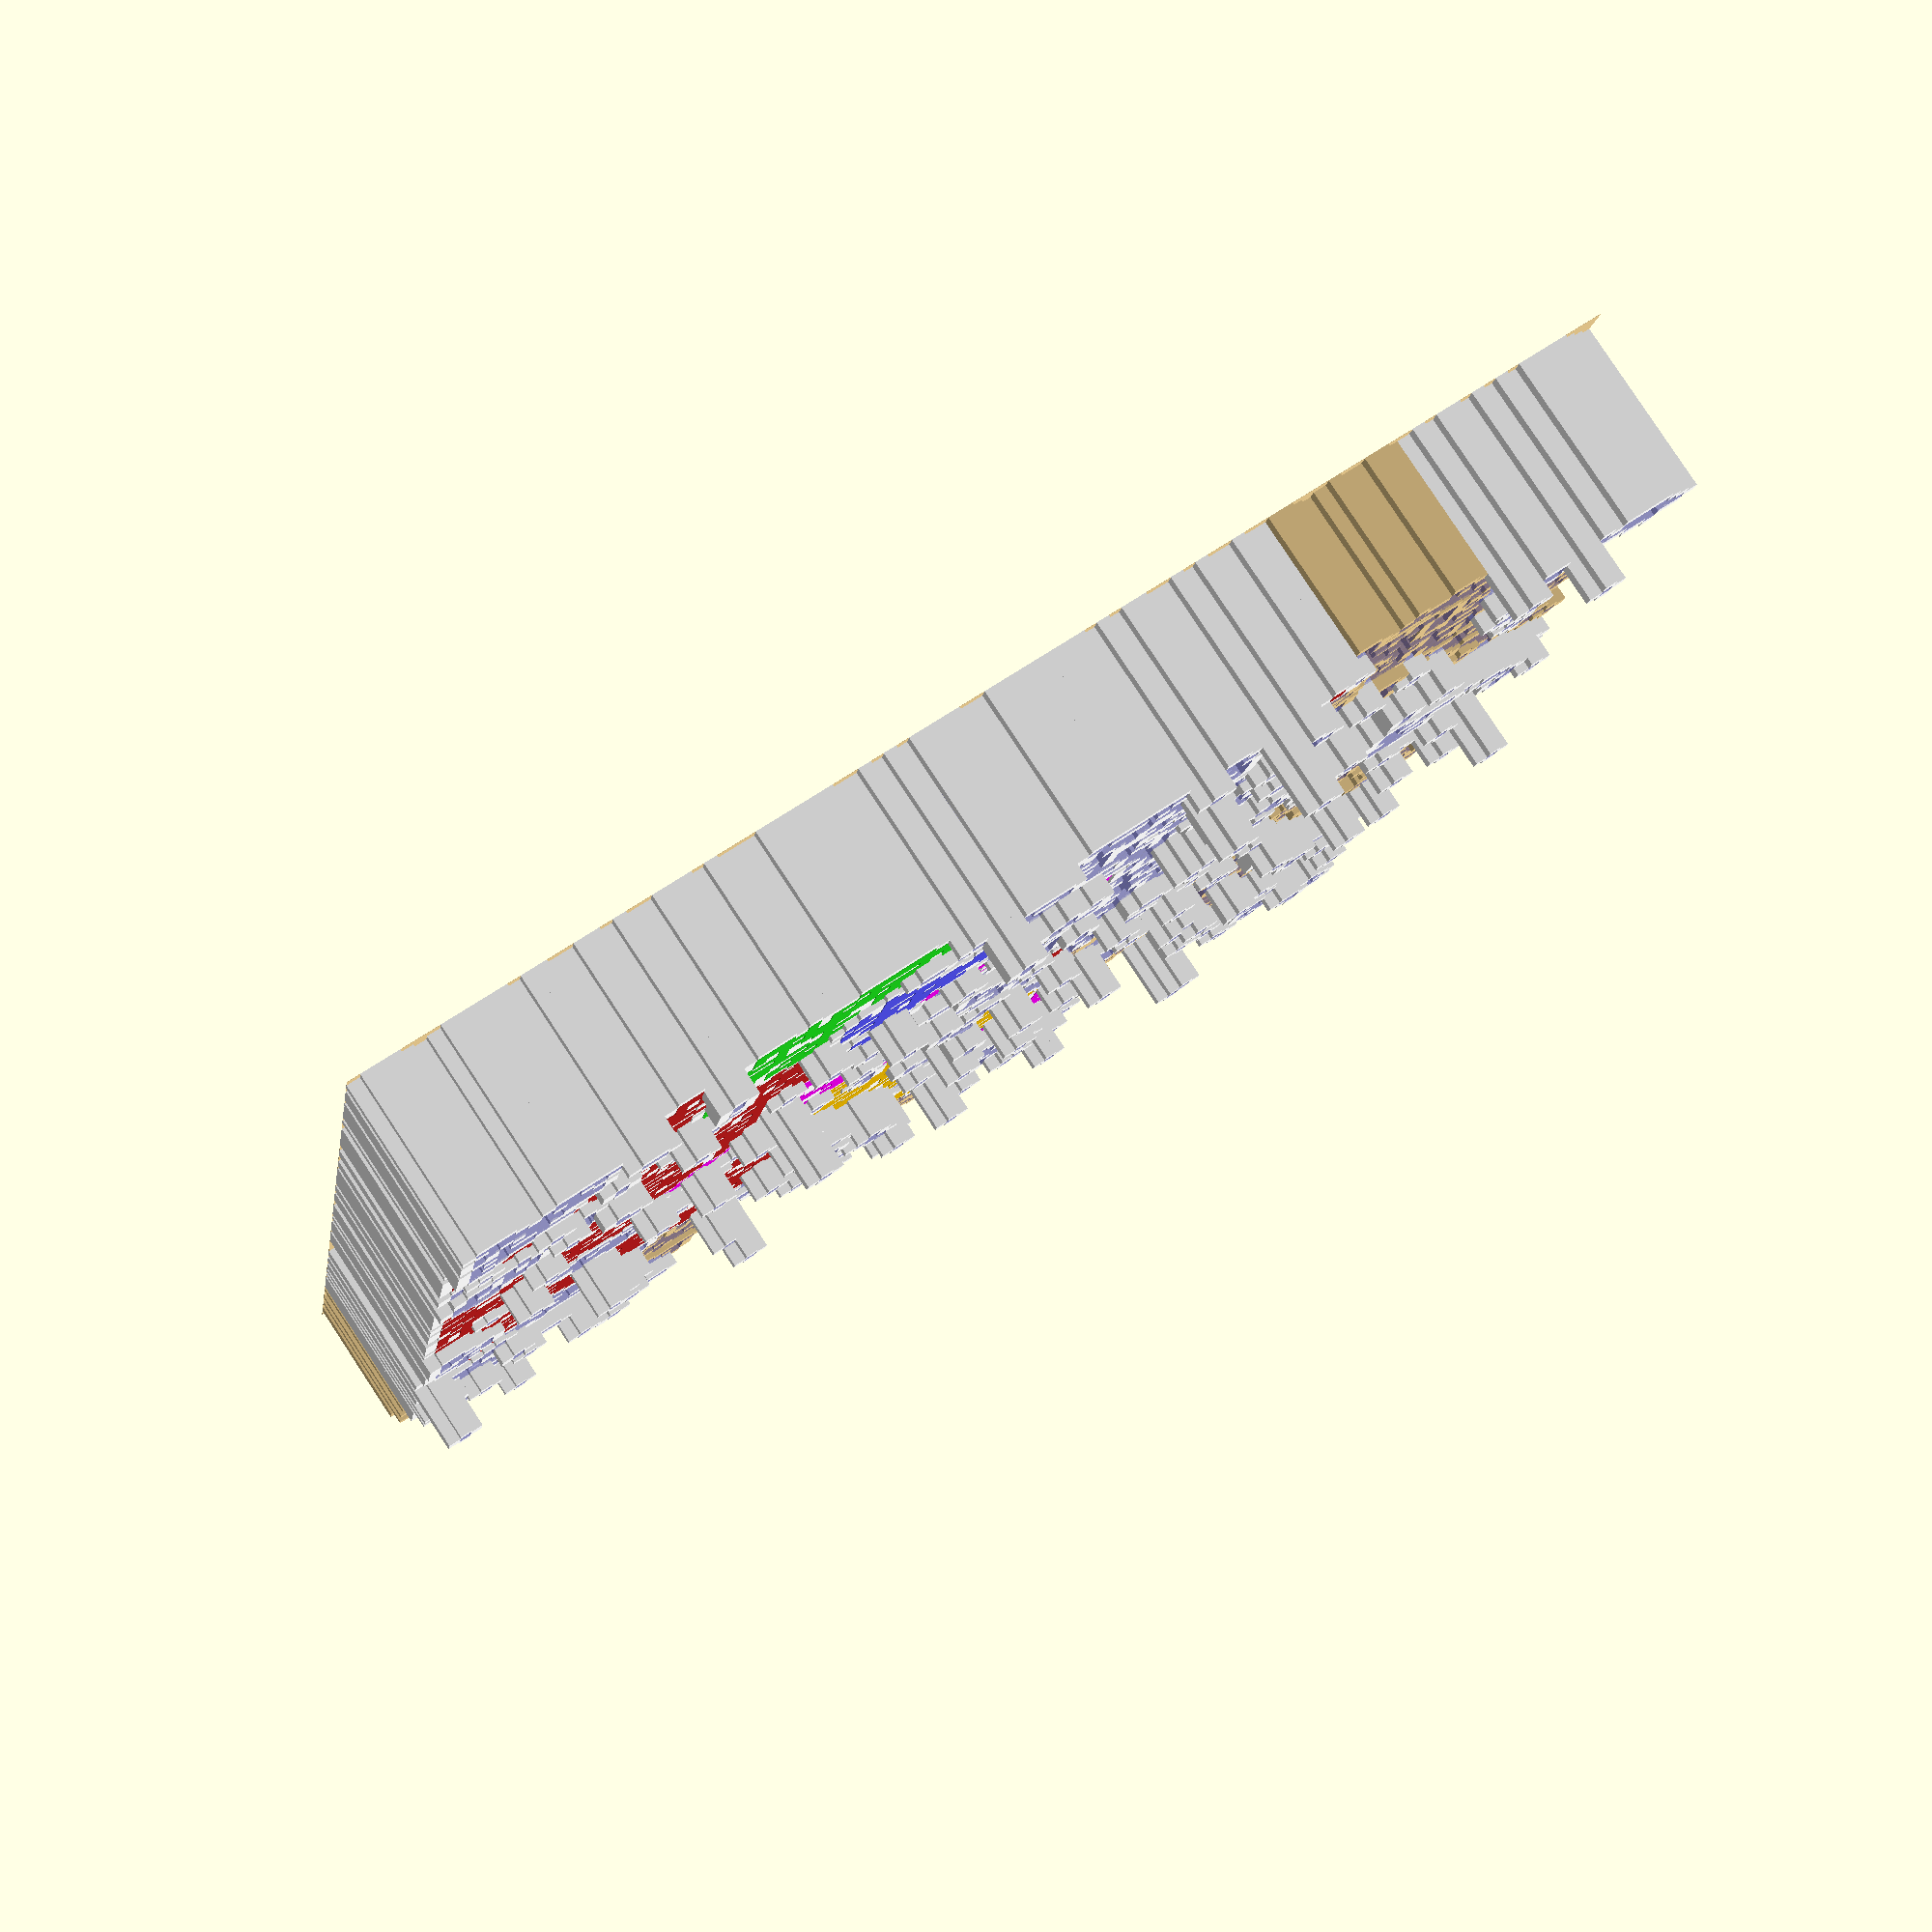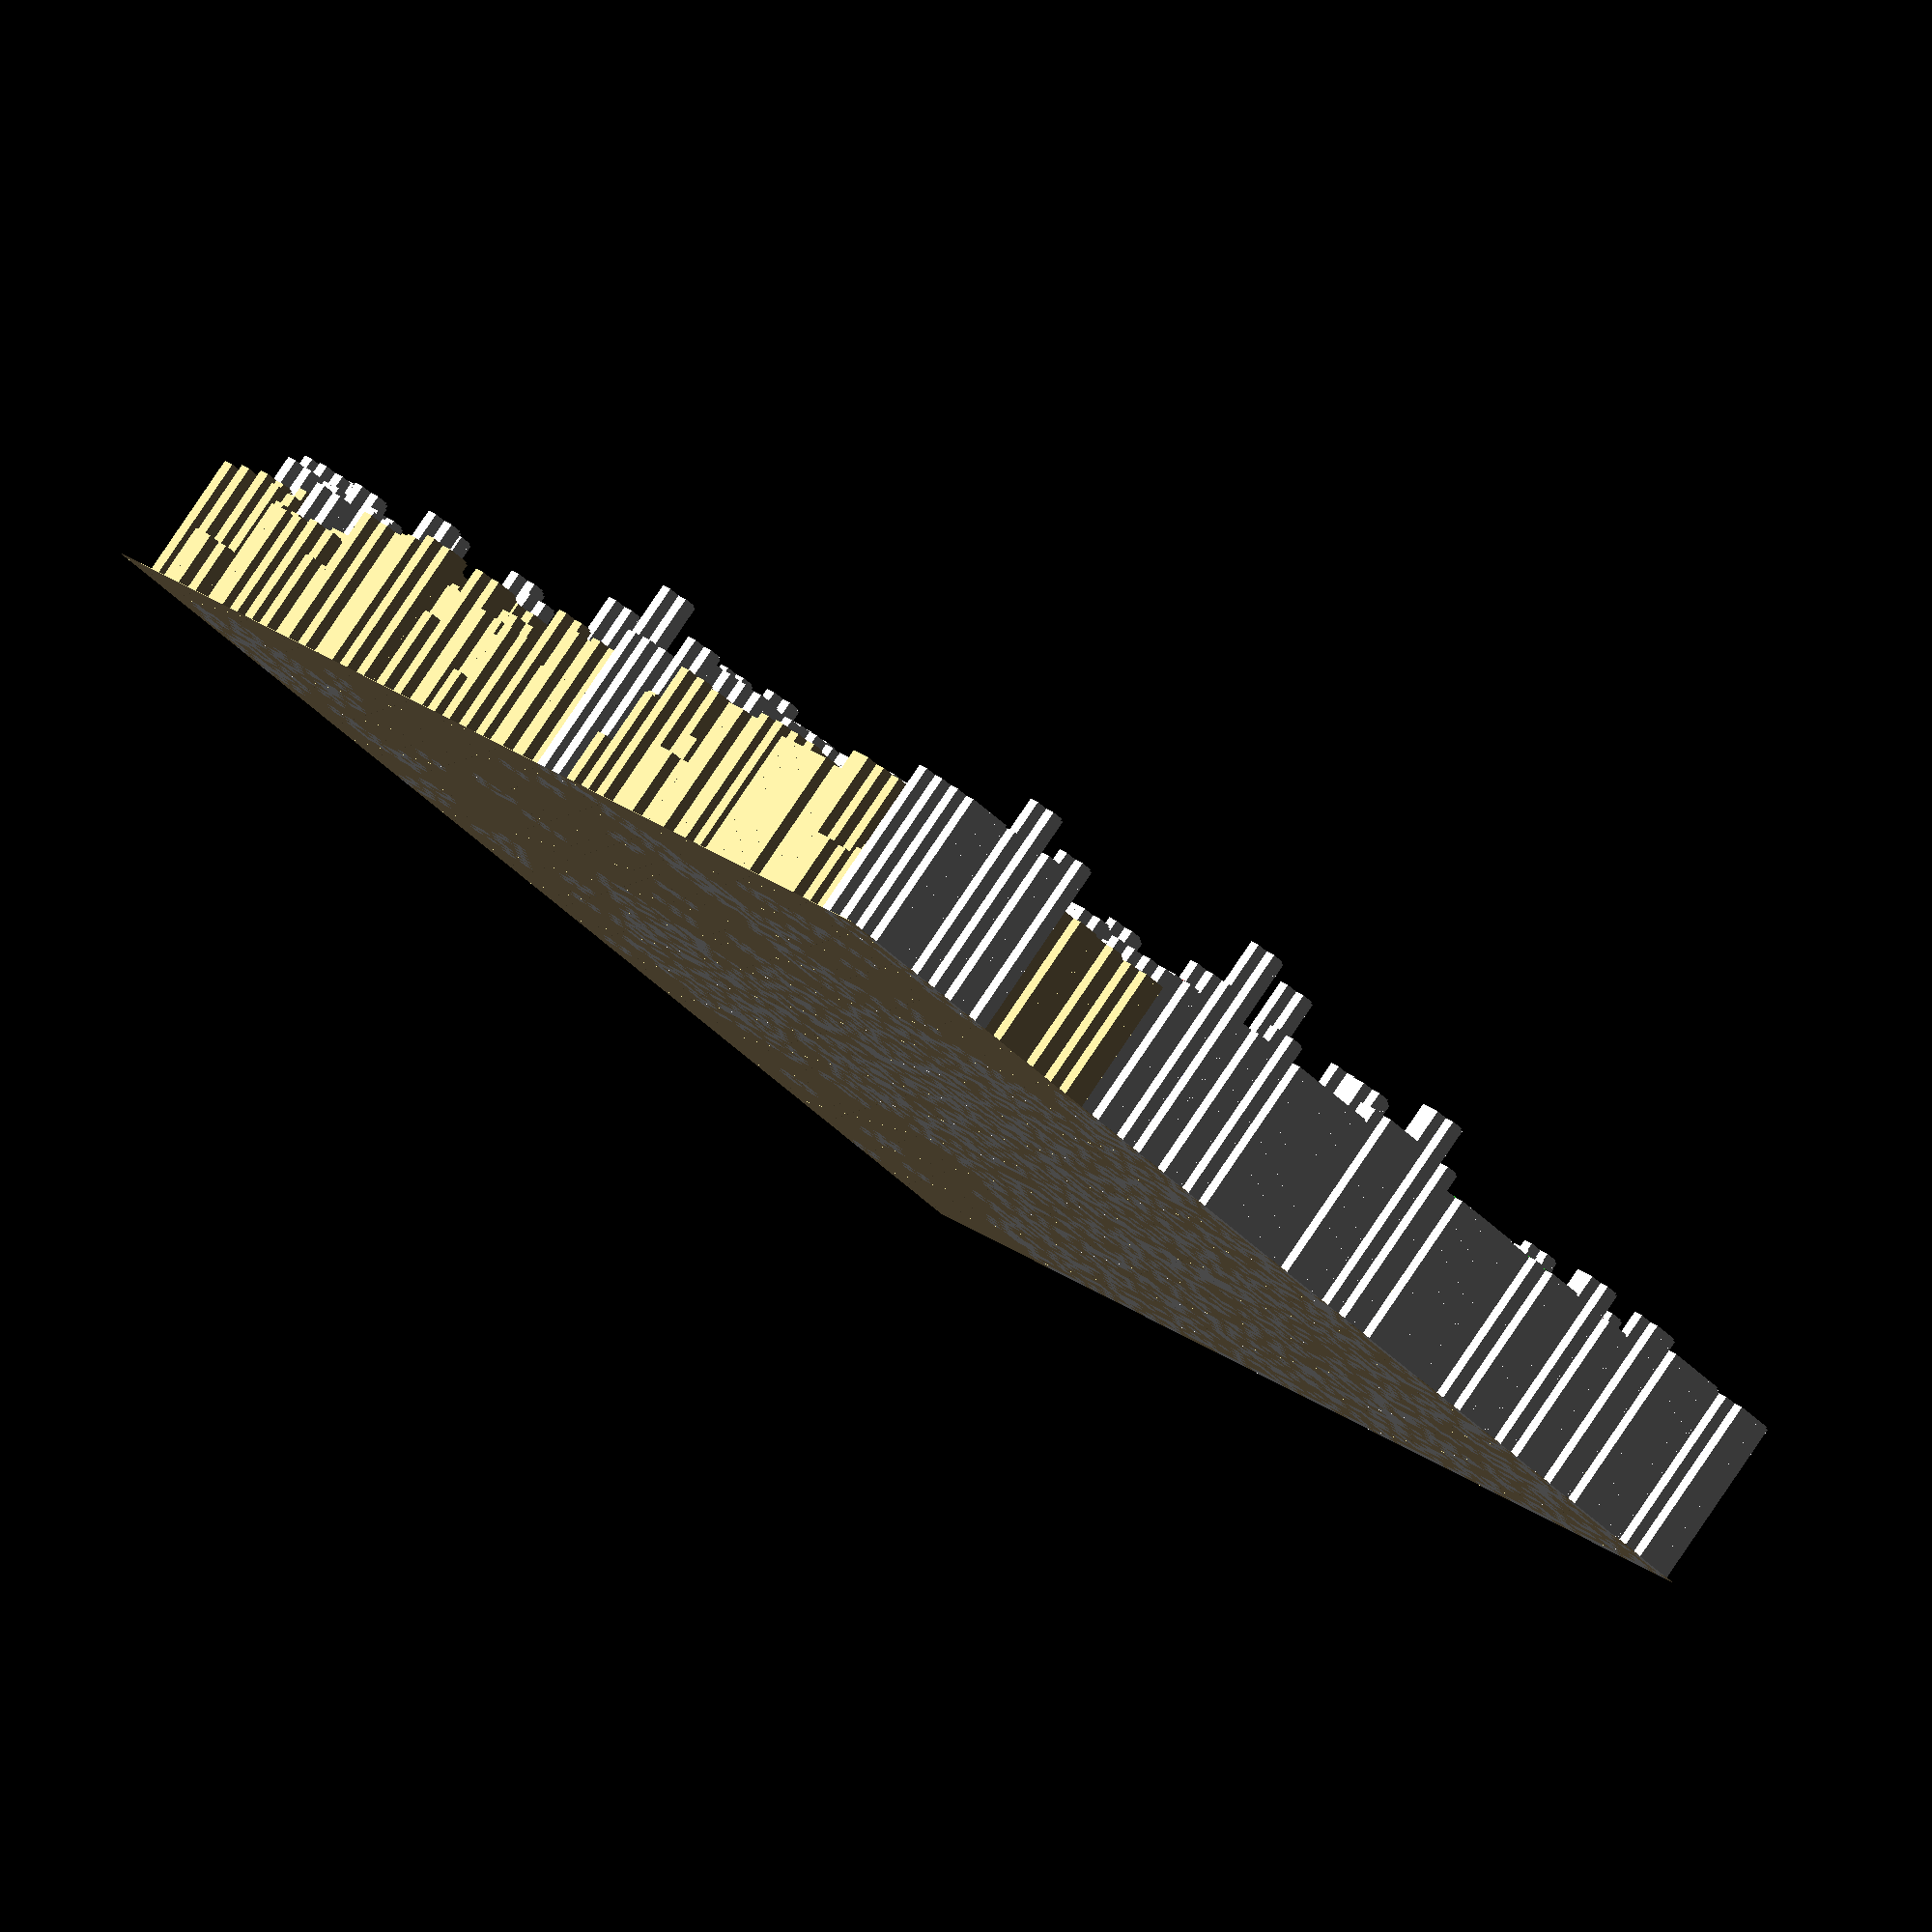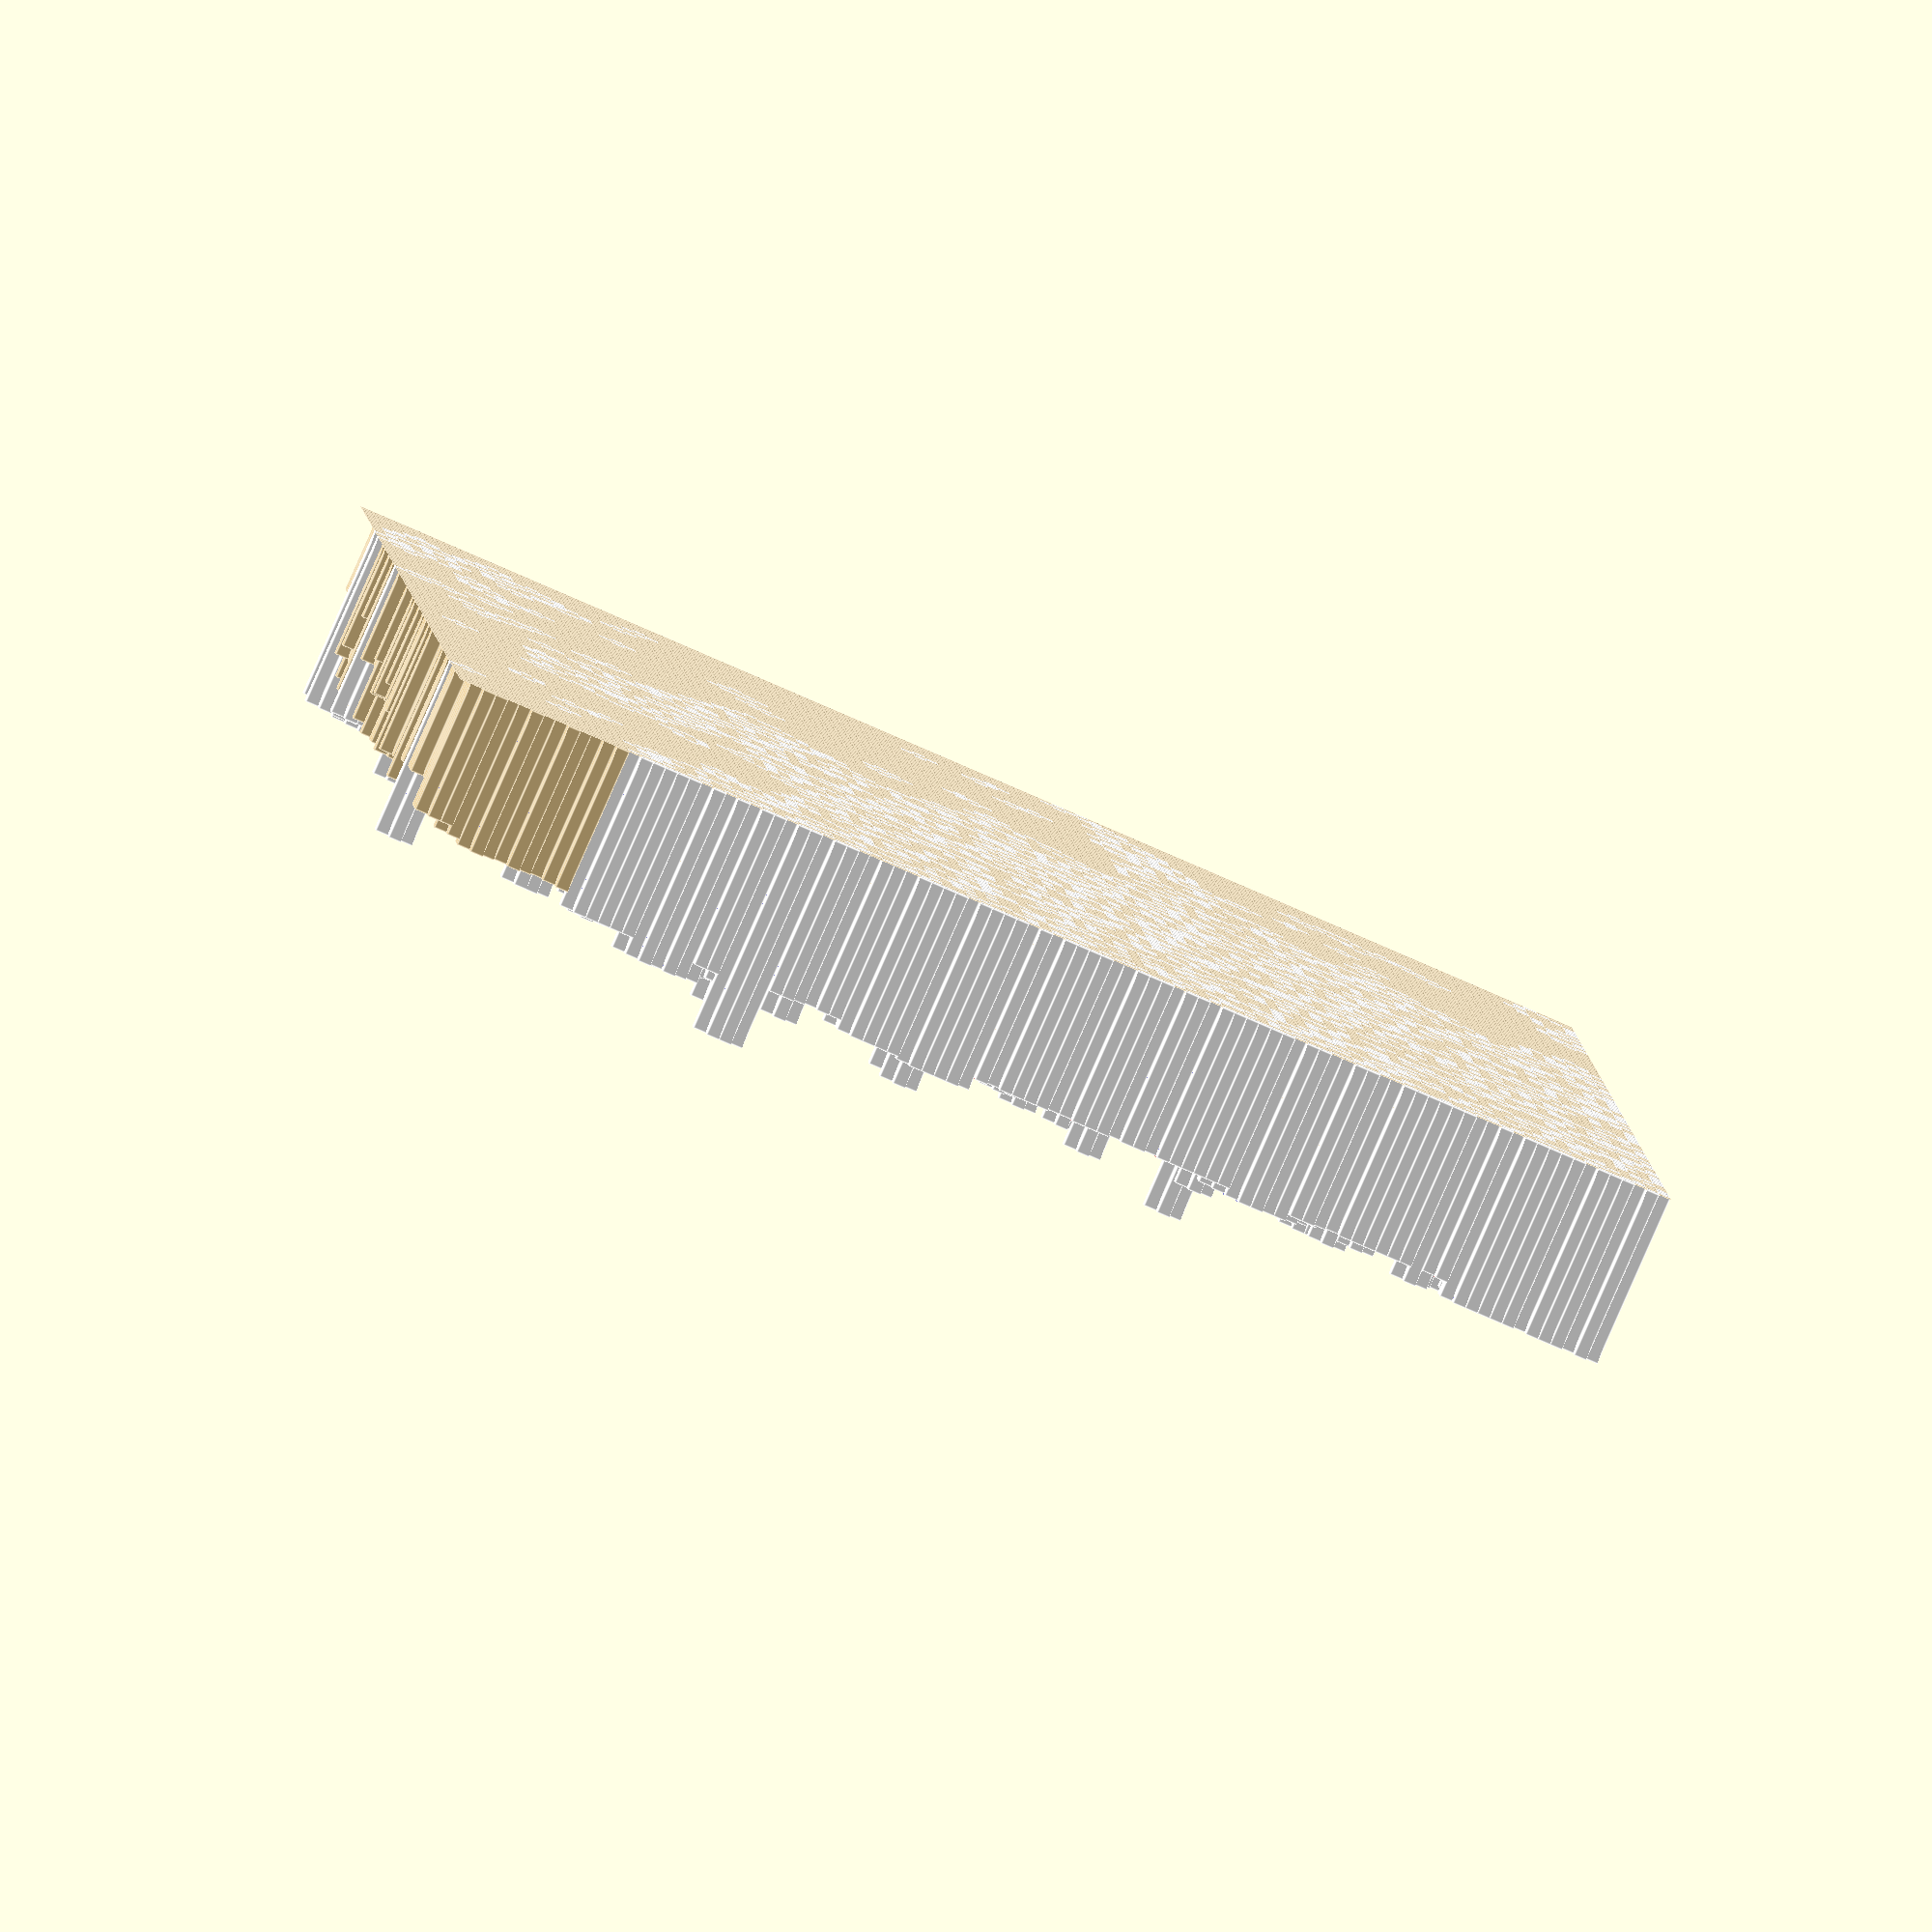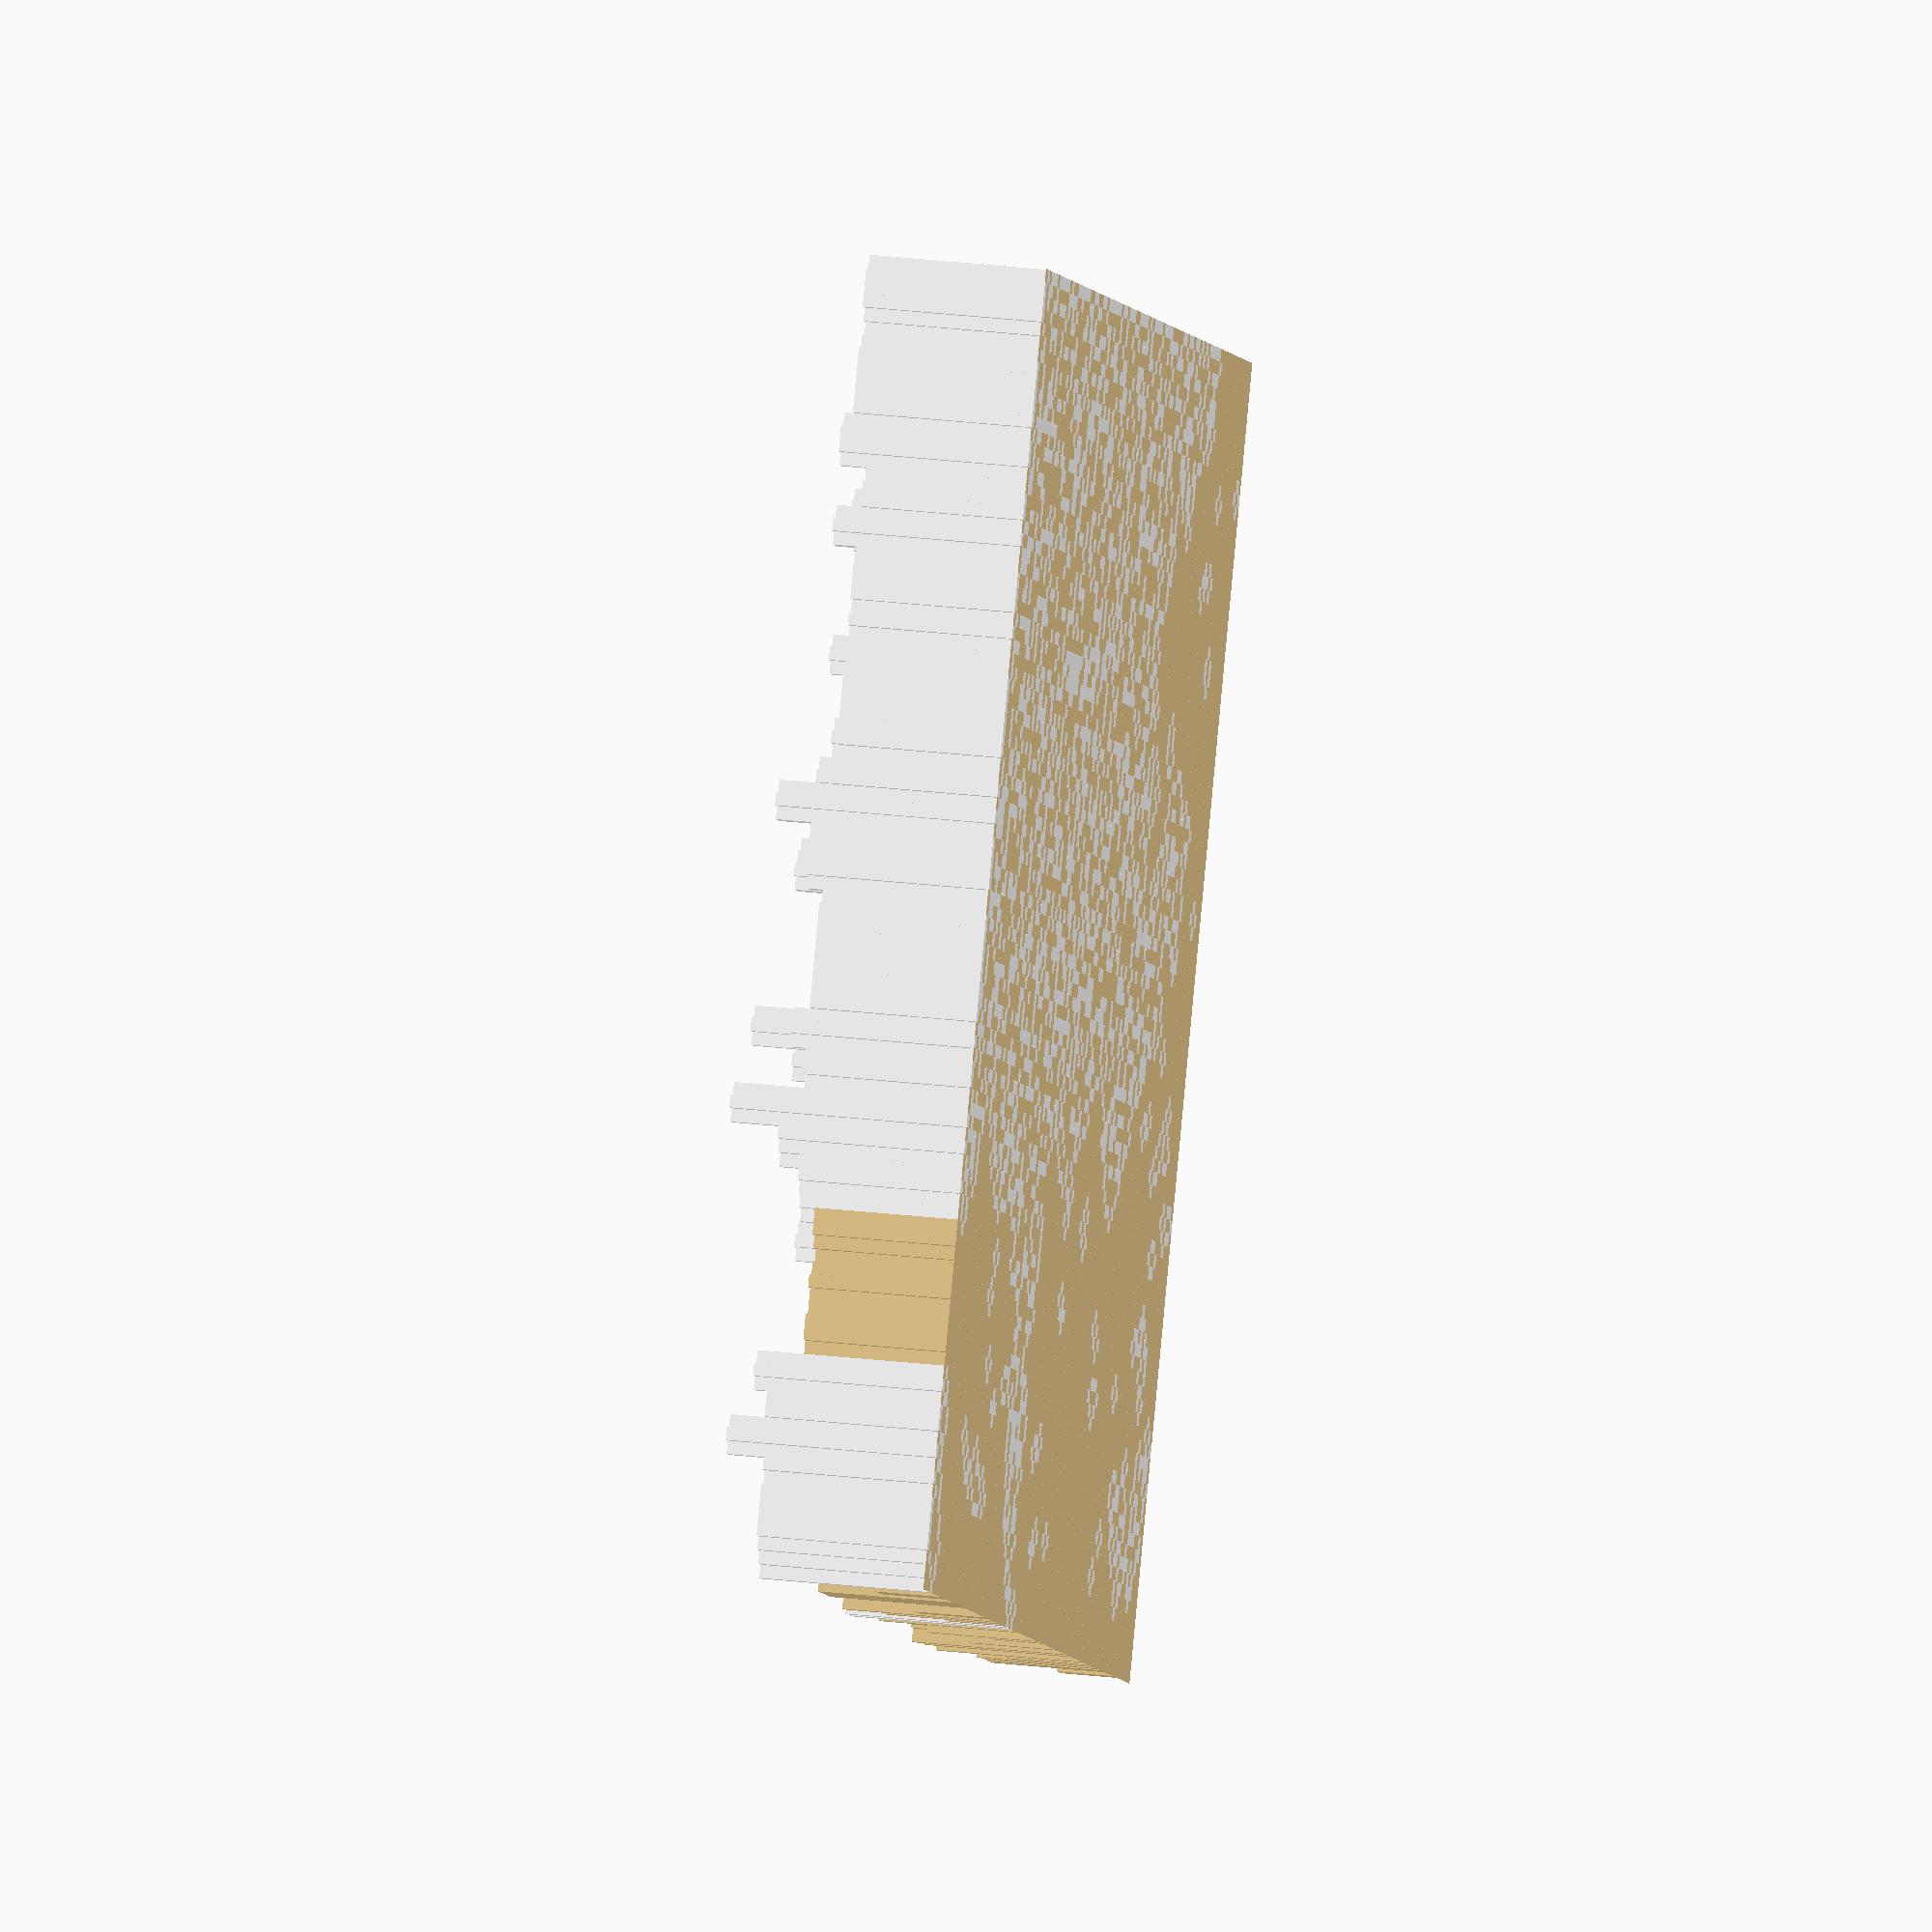
<openscad>
m = [
  [   1, 684, 684, 684,   1,   1,   1, 684, 684, 684,    684, 684,   1, 724, 724,   1,   1, 622, 622,   1,
    721,   1,   1, 628, 628, 628,   1, 628,   1,   1,      1, 628, 628, 628, 628, 628, 628,   1,   1, 695,
      1, 841,   1, 698, 698, 698, 698,   1,   1, 638,    638, 638, 638, 638, 638, 638, 638,   1, 705,   1,
    638, 638,   1,   1, 907,   1, 714,   1,   1, 622,      1,   1, 547, 547,   1,   1,   1, 545,   1,   1,
    545, 545,   1,   1, 723,   1, 665, 665,   1, 804,      1, 653,   1, 653, 653, 653, 653,   1,   1,   1],

  [ 684, 481, 509, 331, 684,   1, 684, 309, 532, 134,     20, 327, 724,  73, 341, 724, 622, 194,  41, 721,
    175, 721, 628, 413, 268, 239, 628, 585, 628, 628,    628, 271, 557, 517, 592, 396, 298, 628, 695, 172,
    841, 705, 841, 136, 120, 524,  40, 698, 638,  71,    302, 225,  21, 182, 628, 632, 411, 705, 559, 705,
    429, 215, 638, 907,  74, 907, 363, 714, 622, 401,    622, 615, 448,  59, 547,   1, 545, 123, 545, 545,
    536, 177, 545, 723, 349, 723, 522, 102, 804, 423,    804, 275, 653, 119, 594,  44,  16, 653,   1,   1],

  [   1, 684, 662, 129,  15, 684, 678, 578, 210, 684,    543, 684, 424, 724, 724, 622, 622, 490, 207, 721,
    256, 721, 628, 226, 110, 571, 261, 468, 628, 351,    515, 628, 308, 519,  13, 313, 254,  34, 234, 695,
    841, 767, 841, 344, 698, 698, 449, 698, 638, 638,    409, 638, 638, 638, 500, 443, 638, 638, 871, 502,
    445, 407, 386, 638, 907, 714, 398, 513, 714, 622,    309,  37, 615, 536, 547, 545, 380, 162, 244,  56,
    151, 545, 330, 132, 723, 665, 565, 364, 665, 804,    653, 349, 205, 584,  82, 464, 316, 470, 653,   1],

  [ 684, 618, 450, 509, 145, 163,  54, 684, 668, 640,    684, 626, 626, 233, 283, 339, 395, 190, 622, 299,
    721, 628, 628, 536, 628,  62, 628, 477, 628, 299,    628, 300, 260, 628, 628, 628, 188, 195, 604, 628,
    628, 841, 698, 442, 434, 623, 769, 638, 156, 638,    109, 135,  42,  89,  13, 638, 142, 871, 318, 871,
    635, 550, 638, 602, 575, 714, 622, 714, 547, 547,    615, 615, 417, 282, 547, 547, 547, 545, 545,  42,
    486, 102, 519, 518, 181, 545, 665, 665, 210,  19,     14, 653, 653, 653,  63, 477, 433,  28, 573, 653],

  [ 684, 506, 532, 684, 130, 450, 177,  16, 129, 170,    400, 684, 614, 261, 622, 138, 126, 519, 622, 326,
    622, 628, 504, 628, 628, 558, 602, 569, 576, 166,    310, 152,  14, 184, 488, 134, 624, 628, 493, 628,
    168, 235,  43, 698, 487, 769, 253, 769, 360,  36,    623, 231, 176, 118, 356, 312,  18, 301, 871, 584,
    457, 171,  78, 638, 345, 602, 714, 602, 602, 420,     45, 417, 547,  78, 532, 475, 271, 547, 547, 547,
    154, 385, 195, 545, 545, 545, 545, 545, 185, 545,    545, 514, 422, 200, 653, 653,  99, 653, 653,   1],

  [ 684, 373, 684, 465, 684, 630, 282,  55, 395, 396,    667, 684, 123, 205, 554, 622,  89, 518, 154, 264,
    628, 276, 590,  34, 466, 367, 628, 555, 423,  36,    245, 242, 400, 628,  49, 184, 673, 673, 229, 348,
     59, 239, 581, 173, 769, 125, 474, 769, 638, 638,    471, 638, 236,  51,  48, 638, 638,  99, 589, 173,
    125, 638, 406, 638, 157, 445,  41, 109, 109, 602,    547, 510, 194, 371,  25, 322, 547, 547, 177, 166,
    553, 553, 180,  28, 383, 219,  63, 133, 308, 545,    296, 423, 514,  44, 422, 308, 653,  16, 273,   1],

  [   1, 684, 684, 155, 614, 151, 467, 442, 684, 684,    684, 622, 318, 121, 145, 622, 330, 550, 622, 628,
    534, 453, 394, 628, 628,  17, 628, 628,  23,  85,    286, 628, 628, 412, 482, 673, 553, 292, 673, 525,
    620, 638, 638, 638, 769, 129, 769,  89, 638, 119,     60, 193, 638, 444, 638, 638, 638, 194, 638, 168,
    621,  23, 495, 638, 425, 602, 602, 602, 602, 568,    571, 212, 215, 468, 483, 547, 547, 436, 406, 553,
    545, 456, 553, 545, 242, 545, 534,  35, 529, 271,    545, 140, 514,  31, 422,  52, 314, 273,   1,   1],

  [ 684, 189, 487, 389, 684, 684, 353, 684, 684, 626,    516, 626, 547, 622, 417, 622, 622, 293, 156, 493,
    628, 692, 628, 534,  65, 387, 628, 628, 628, 281,    628, 628, 628, 500, 203, 153, 673, 673,  71, 532,
    638, 577, 500, 528, 207, 769, 638, 171, 543, 638,    638, 440, 638, 638, 638, 237, 349, 638, 638, 342,
    506, 638, 156, 638, 602, 350, 588, 571, 571, 217,    498, 571, 547, 547, 441, 334, 238,  81, 547, 553,
    219, 491, 553, 391, 452, 507, 547, 143, 547, 545,    475, 228, 514, 514, 230,  85, 314,  24, 248,   1],

  [ 684, 540, 684, 359, 519, 240,  35,  99, 311, 684,    213, 626, 705, 622, 253, 499, 606, 622, 622, 328,
    692, 450, 692,  41, 414, 470, 116,  70, 628, 158,    307, 411, 628, 106, 648, 549, 648, 137, 648, 341,
    638, 193, 203,  46, 292, 446, 535, 240, 297, 510,    558, 425, 638, 638, 638, 638, 258, 266, 638,  85,
    638,  65, 638, 444, 513, 588, 335, 191,  67, 316,    522, 408, 571, 571, 444, 133, 151, 322, 363, 553,
    174, 263, 553, 467, 403, 547, 165, 547, 316, 547,    431,  72, 330, 260, 514, 595, 190, 184,  15, 248],

  [ 684, 528, 646, 332, 585, 433, 684, 684, 684, 513,    626, 705, 118, 705, 367, 512, 456, 522, 506, 622,
    692, 279, 692, 107, 529, 628, 628, 628, 200, 289,    628, 628, 648, 648, 355, 648, 359, 152, 648,  94,
    638, 638, 346, 116, 402, 638, 618, 200, 567, 466,    638, 344, 638, 120, 441, 607, 136, 638, 307, 326,
    761, 597, 349, 143, 588, 577, 577, 577, 189, 571,    571, 186, 571, 349, 571,  48, 394, 547, 238, 553,
    412, 533, 553, 490, 547,  69,  87, 121, 126, 547,    438, 110, 514, 129, 595, 540, 595, 248, 107, 248],

  [ 684, 111, 684, 101, 684, 684, 491, 187, 454,  72,    128, 705, 595, 705, 337, 581, 167, 414,  44, 628,
    492, 692,  87, 157, 628, 628,  39, 100, 466, 489,    435, 648, 590, 648, 355, 382, 500, 189, 648, 638,
    251,  30, 144, 188, 128, 638, 638, 285, 579, 146,    262,  61, 638, 339, 208, 638, 638, 589, 638, 761,
     68, 761, 619, 619, 577, 409, 373, 244, 577, 274,    531, 181, 571,  17, 359, 571, 547, 461, 391, 399,
    553, 553, 450, 547, 324, 547, 432, 315, 547, 514,    115, 514, 514, 168, 597, 597, 597, 597, 192, 248],

  [ 684,  66,  20, 684,  73, 370,  55, 622, 173, 622,    283, 622, 705,  76, 297,  89, 418,  71, 746, 628,
    172, 203, 321,  24, 628, 292, 628, 623, 628, 154,    648, 280, 210, 648, 571, 626, 537, 617, 510, 648,
    638, 135, 638, 512, 553, 442, 648, 648, 503, 638,    292,  17, 225, 603, 383, 638, 237, 345, 619, 205,
    761, 619, 476, 394, 619, 389,  10, 577, 568, 571,    437,  86, 340, 230, 571, 547, 547, 547, 187, 507,
    544, 547, 547, 112, 547, 240,  31, 631, 514, 268,    190, 112, 310, 597, 496, 168, 388, 497, 597,   1],

  [   1, 684, 684,  31, 256, 622, 257, 260, 598, 622,    110, 485, 598, 622, 587, 356, 549, 746, 341, 746,
    219, 628, 628, 519, 628, 408,  29, 250, 247, 276,    318, 648, 303, 111, 312, 549, 187, 559, 648, 638,
    335, 252, 251, 276, 561, 648, 622, 100, 648, 305,    262, 339, 168, 173, 201,  30, 638, 220, 619, 160,
    487, 283, 441, 619, 577, 577, 671, 568, 568, 568,    571, 321,  55, 273, 571, 547, 443, 547,  49, 363,
    198, 301, 547, 357, 464,  84, 631, 378, 631, 514,    514, 475, 597, 311, 597, 597, 396, 259, 597,   1],

  [ 622, 619,  46, 460, 234, 622,  56,  19, 517, 447,    573,  57, 622, 622, 404, 545, 234, 124, 746, 676,
    676, 135, 336, 117, 628, 628, 628, 527, 524, 736,    648, 577, 648, 648, 379, 648, 648, 425, 287, 648,
    648, 638, 648, 638, 648, 554, 478, 224,  20, 648,     85, 638, 638, 638, 277, 638, 619,  68, 507, 543,
    150, 397, 110, 619, 619, 671, 109, 671, 246, 387,    571, 451, 571, 571, 568, 547, 364, 205, 547, 374,
    547, 547, 535, 130, 547, 547, 110, 631, 212, 607,    164, 352, 347, 597, 536,  12, 597, 597, 514,   1],

  [   1, 622, 687, 622,  94, 546, 494, 622,  93, 620,    165, 364, 470,  42, 484, 424, 186, 622, 397, 676,
    534, 676,  83, 628, 622, 622, 225, 628, 736, 137,    736, 293, 412, 169, 569, 496,  57, 405, 287, 140,
     16, 648, 495, 648, 178, 321, 242, 354, 248, 648,     85, 711, 619, 511, 638,  79, 462, 200, 619, 391,
    619,  59,  27, 433, 218, 619, 671, 265, 334, 549,    396, 571, 333, 233, 510, 568, 547,  94, 197, 134,
     66, 547, 248, 284, 478, 223, 353, 547, 607, 404,    607, 514, 454,  33, 211, 536, 514, 473, 270, 514],

  [   1, 687, 319, 687, 231, 622, 530, 117, 622,  69,    594, 312, 622, 622, 586, 152, 398, 281, 425, 506,
    676, 431, 628, 472, 454, 622, 124, 405, 299, 736,    385, 653, 648, 648, 330, 307, 648, 202, 648, 102,
    262, 351, 404, 288, 525, 333, 648, 265, 604, 198,    711, 622, 711, 387,  84, 415, 565, 551, 162, 207,
    619, 537, 642, 354, 574, 523, 651, 420, 698, 408,    512, 319, 101, 568, 570, 547, 547, 371, 547, 176,
    547, 547, 140, 547, 547, 547, 277, 260, 460, 607,    615,  79, 309, 514, 514, 514, 514, 417, 283, 514],

  [ 622, 137, 687, 259,  33, 622, 622, 605, 183,  80,    123,  84,  46, 605, 622, 622, 514, 565, 344, 622,
    336, 143, 386, 622, 135, 151, 202, 622, 558, 622,    653, 622, 648, 131, 317, 330, 648, 173, 277, 116,
    243, 390, 542, 632, 337, 478, 648, 648, 385,  49,    148, 711, 535, 524,  41, 619,  18, 233, 619, 566,
     51, 642, 624, 642,  13, 651, 315, 698, 446, 698,    404,  32, 568, 570, 567, 570, 547, 359, 178, 131,
    547, 316, 184, 276, 183, 215, 278, 191, 439, 615,     99, 615, 497,  66, 169, 514, 339, 514, 140, 514],

  [ 622, 534, 150, 408, 622, 622, 392, 558, 495, 560,     31, 588, 218, 206, 622, 391, 622, 475, 622, 192,
     80,  14, 366, 622,  70, 526, 114, 399, 343, 245,    517,  84, 622, 648, 482, 790, 441, 216, 472, 279,
    118, 648, 648, 327,  42,  54,  60, 147, 672, 672,    648, 293, 619,  38, 555, 391, 554, 619, 619, 619,
    642, 288, 314, 642, 287, 642, 698,  71, 345, 698,    340, 453, 570, 539, 122, 570, 644, 173,  92, 148,
    490, 116, 432, 459, 145, 547, 192, 547, 615, 314,    615, 514, 514, 223, 213, 222, 351, 123, 283, 514],

  [ 622, 613, 130, 113, 494, 242, 410, 622, 680, 493,    622, 237, 599, 332,  38,  86, 622, 220, 660, 621,
    525,  27, 622, 459, 240,  31, 622, 581, 496, 622,    258, 622, 622, 622, 790, 384, 790, 191, 146, 648,
     26,  46, 648, 648, 648, 648, 396, 672, 528, 152,    672,  43, 521, 496, 493, 619, 517, 506, 619, 356,
    441, 642,  33, 330, 642, 165,  56, 698, 698, 544,    647,  66, 568, 759, 376, 644, 234, 644, 591, 591,
    547, 369, 547, 415, 547, 547, 508, 615, 118, 172,     61, 615, 437, 436, 221, 421, 514, 514, 358, 514],

  [ 622, 347,  41,  77, 264, 407,  63, 680, 159, 680,    583, 405, 114, 622, 162, 312, 622, 660,  17, 660,
    174, 421,  26, 601, 622, 590, 365, 133, 200, 622,    108, 344, 403, 139, 622, 790, 536, 169, 648, 606,
    648, 648, 432, 370, 467, 584, 672, 484, 586, 672,    610, 650, 442, 619, 619, 619, 206,  49, 619, 396,
    104, 642,  83, 642, 642, 189, 642, 642, 348, 647,    568, 252, 759, 309, 759, 585, 644, 591,  68, 459,
    591, 613, 547,  80, 285, 547,  54, 547, 615, 615,    220,  73, 615, 514, 265, 320, 514, 103, 170, 514],

  [ 622,  48, 109, 622, 347,  63, 482, 573, 680, 710,    374, 660, 551, 622,  92, 178, 622, 137, 660, 622,
    279, 564, 231, 264, 199, 486, 622, 365, 579,  87,    622,  45, 477, 648, 648, 166,  22, 648, 606,  44,
    606, 446,  56, 182, 606, 138, 672, 541, 617, 672,    346, 650, 249, 619, 493, 438, 395, 409, 145, 317,
    619, 770, 352, 305, 642, 627, 642, 327, 375, 642,    568, 358, 321, 759, 585,  16, 591, 576, 547, 495,
    613, 235, 613, 555, 145, 206, 555, 555, 555, 615,    541, 138, 615, 514, 434,  66, 566, 514, 514,   1],

  [ 622, 438, 622, 622, 187, 144, 622,  65, 710, 672,    710, 313, 660, 721, 507, 384, 164, 129, 257, 464,
    238, 622, 592, 341,  14, 368, 622, 209, 622, 475,    622, 622, 648,  30, 523,  81, 164, 648, 488, 216,
    606, 380, 606, 549, 338, 368, 276, 672, 672, 606,    650, 419, 650, 232, 619, 619, 619, 491, 560, 233,
    770, 320, 770, 642, 642, 492, 274, 199, 482, 642,    405, 134, 475, 585,  26, 155, 591, 292, 341, 159,
    157, 613, 568, 152, 555, 555, 504, 488, 142,  54,    619, 441, 615, 566, 566, 566, 516, 566,   1,   1],

  [   1, 622, 465, 105, 296, 622, 602, 616, 115, 710,    117, 614, 721, 675, 721, 622, 622, 250, 280, 622,
    622, 334, 594, 353, 622, 218,  94, 622, 105, 376,    194,  87,  54, 648, 534, 692, 648, 126, 648, 281,
     49, 606, 701, 295, 606, 631,  87, 444, 224, 606,    597, 650,  33, 182, 556, 380, 606, 619, 234, 770,
    359, 770, 619, 403, 619, 642,  86, 642, 642,  78,    198, 299, 568,  73, 585, 591,  46,  14, 377, 260,
    591, 568, 463, 568, 488, 362, 106, 220, 345, 619,     48, 619, 566, 305,  88, 545, 438, 516, 566,   1],

  [   1, 626, 626, 622, 417, 553, 655, 454, 660,  52,     56, 612, 721, 510, 690, 721, 622, 138,  48, 197,
    622, 438, 233, 595, 622, 311, 483, 513, 169, 622,    622,  96, 622, 622, 696,  39, 692, 514, 648, 602,
    606, 701, 556, 701, 631, 236, 661, 606, 364, 123,    477, 517, 551, 606, 455, 606, 619, 280, 129, 513,
    770, 311, 599, 531, 109, 619, 642, 154, 619, 568,    568, 534, 568, 292, 568, 568, 591, 591, 591, 225,
    591,  81,  84, 511, 695, 529, 479, 116, 555, 555,    619,  51, 619, 561, 566, 351, 566, 566,   1,   1],

  [ 626, 232, 185, 626, 655, 655, 537, 660, 156, 141,    294, 116, 213, 721, 721, 327, 240, 438, 433, 382,
    379, 394, 423, 269, 297, 337, 610, 622, 507, 448,    621, 405,  23, 696, 255, 696,  96, 648, 606, 243,
    266, 586, 701, 606, 297, 661, 138, 661, 441, 561,    251, 606, 297,  16, 421, 585, 619, 374, 619, 193,
    619, 509, 588, 619, 619, 619,  47,  86, 619, 691,    319, 214, 563, 363,  25, 568, 366, 505, 568, 591,
    408, 313, 568, 695, 671, 695, 270, 357,  77, 510,    540, 619, 566, 118,  47, 566, 294,  85, 566,   1],

  [ 626, 385, 655, 655,  90, 165, 159, 446, 660, 220,    585,  58, 660, 622,  95, 537, 581, 622, 622, 622,
    208, 415, 622, 559, 622, 622, 548, 159, 622, 613,    622, 387, 622, 531, 696,  68,  38, 623, 606,  40,
    407, 432, 440, 273, 299, 526, 661, 222, 224, 674,    674, 606, 431,  73, 323, 297, 619, 619, 619, 296,
    464, 532,  25, 619, 405, 619, 205, 619, 691,  52,    691, 296, 568, 247, 559, 467, 568, 349, 568, 329,
    365, 568, 445, 139, 695, 568, 568, 260, 566, 566,    566, 415, 440, 266, 552, 188, 319, 566,   1,   1],

  [   1, 655, 494, 310, 655, 395, 655, 112,  86, 660,    660, 660, 622, 218, 622, 622, 622, 622, 201, 269,
    599, 441,  27,  29, 622, 569, 207, 622, 659, 513,    205, 143, 274,  41, 443, 623, 623, 553, 606, 206,
    606, 499, 606, 606,  60, 254, 606, 368, 674, 173,    628, 674, 604, 619, 619, 619, 556, 444, 619, 206,
    619, 188, 619, 564, 571, 477, 177, 691, 372, 245,    691,  46,  87, 619, 568, 137, 110, 345, 568, 387,
    508, 465, 252, 455, 452, 489,  89, 568, 276,  72,    547, 566, 250, 228, 120, 163, 566, 547,   1,   1],

  [   1, 655, 446, 304, 655, 161, 655, 382, 655, 620,    649, 347, 428, 353, 144, 622, 185, 223, 622, 451,
    285, 622, 622, 622, 622, 469,  30, 659,  98, 659,    404, 315, 622, 622, 622, 606, 343,  86, 219, 182,
     49, 320, 606, 467,  15, 606, 606, 190, 572, 674,    674, 199, 619, 332, 419, 576, 619, 439, 619, 619,
    619, 317, 537, 619, 499, 619, 619, 619, 703, 313,    357, 691, 619, 219, 619, 568, 567, 435, 513, 481,
    568, 487, 671, 267, 161, 432, 186, 568, 590,  99,    165, 566, 566, 566, 107, 566, 547, 201, 547,   1],

  [ 655, 120,  81, 655, 655, 189, 145, 239, 655, 649,    622, 614, 478, 622, 622, 622, 145,  47, 622, 349,
    488,  69, 540, 588, 104, 622, 177, 622, 659, 622,     94, 622, 403, 166, 488,  75, 606, 606, 304, 606,
    606, 356, 606,  83, 422, 606,  54, 557, 612, 612,    248, 619, 370, 619, 269, 464, 619, 436, 424, 577,
    619, 508, 243, 113,  16,  74, 178, 703, 688, 703,    691, 293, 170, 297, 619, 568, 110, 114, 482, 312,
    415, 671, 344, 671, 568, 568, 230, 590, 382, 590,    157,  91, 495, 566, 194, 566, 547, 362, 547,   1],

  [ 655, 587, 472, 655, 227, 532, 613, 655, 622, 437,    622, 394, 500, 315, 160, 331, 261, 380, 263, 622,
    367, 622, 622, 204, 622, 251,  47, 622, 610, 606,    622, 474, 514, 606, 505, 606, 160, 460, 606, 138,
    606, 603, 522, 606, 380,  24, 403, 612, 395, 612,    606, 104, 410, 619, 298, 248, 256, 619, 235, 201,
    614, 401, 619, 470,  29, 512, 543, 531, 703, 285,     11, 193, 350, 619, 619,  72, 242, 306,  46, 568,
    568, 671,  73, 671, 568, 568, 295, 245, 590, 566,    437, 347, 263, 444, 159, 566, 375, 547, 270,   1],

  [   1, 655,  83, 619,  79, 655, 655, 311, 634, 109,    281, 578,  94, 344, 622, 435, 400, 622, 622, 133,
    622,  98, 622, 379, 532, 622, 355, 622, 933, 606,    606, 314,  56, 136, 315, 125, 112, 378, 426,  89,
    606, 657, 657, 606, 384, 606, 612, 126, 525, 352,    249, 612, 619, 413,  10, 619, 619, 355, 478, 619,
    550, 180, 377, 596, 619,  34, 619, 113, 402, 480,    192, 222, 519, 619, 478, 619, 453, 160, 361, 321,
    568, 676, 676, 568, 355, 304, 294,  71, 568, 566,    134, 542, 284, 501, 128, 566, 375, 182,  36, 270],

  [ 622, 218, 655, 161, 399, 655, 397, 194, 717, 622,    622, 622, 622, 622, 622, 388, 445, 264, 450, 437,
     17, 574, 622, 622, 418, 439, 566, 933, 611, 933,    545, 253, 504, 370, 606, 606,  15, 144, 430, 162,
    657, 277, 153, 657, 419, 124, 294, 612, 378,  86,    281, 612, 619, 592, 371,  58,  22, 279, 334, 619,
    566, 619, 219,  60, 581, 619, 296, 586, 100, 619,     90, 324, 335, 586, 230, 676, 676, 568, 676,  68,
    676, 564, 148, 676, 147, 509, 568, 159, 130, 568,    566, 566, 518, 566, 566,  90, 289, 375,  18, 270],

  [ 622,  99, 622, 655, 655, 266, 634, 717, 474, 717,    127, 406, 330, 265, 330, 467, 622, 622, 622, 622,
    304,  83, 561, 165, 406, 622, 245, 622, 933, 605,     55, 428,  46,  91, 529,  63, 606, 364, 606, 163,
    482, 657, 657, 606, 143, 232, 612, 250, 229, 612,    477, 524, 619, 380, 619, 392,  11, 266, 420, 358,
    619, 465, 129, 250, 619, 619, 303, 588, 354,  64,     94, 619, 619, 619, 676, 427, 569, 676, 667, 676,
    676, 486, 655, 174, 676, 676, 676, 676, 568, 318,    558, 135, 126, 566, 375,  15, 570, 570, 270,   1],

  [ 622, 381, 179, 359, 367, 492, 622, 278, 717, 622,    409, 622, 262,  54, 102, 109, 622, 352, 309, 622,
    622, 210, 472, 129, 229, 189, 486, 622, 200, 421,    240, 265, 606, 606, 606, 502, 596, 606, 606, 344,
    509, 170, 272, 113, 566, 662, 213, 612,  58, 612,    612,  61,  64, 619, 180, 284, 619, 619, 513, 501,
    420, 619, 619, 555, 619, 619,  47, 619, 436, 159,    120, 287, 619, 676, 391, 580, 440, 676, 199, 488,
    676, 154, 540, 676, 676,  62, 481, 225, 676, 669,    566, 471,  69, 566,  16, 570, 519, 405, 579,   1],

  [ 622, 144, 622, 568, 622, 308, 138, 298, 596, 622,    129, 386, 175,  11, 583, 441,  63,  54, 622, 114,
    380, 622, 575, 440, 520, 581, 622, 381, 328, 606,    606, 225, 606, 586, 606, 606, 236, 263, 347, 606,
    284, 466, 550, 449, 662, 476, 662, 612, 612, 612,    329, 243, 584, 619, 619,  95, 619, 619, 466, 136,
    407, 477, 351, 245, 405, 476, 294, 619,  81, 619,    619, 355, 439, 676, 147, 248, 154,  18, 462, 368,
    676, 676, 601, 462, 666, 616, 676, 676, 310, 355,    669, 677, 677, 375, 295, 570, 464, 579, 192, 579],

  [ 622, 329, 233, 622, 622, 370, 219, 503, 622, 622,    214, 608, 622, 157, 412, 451, 622, 301, 267, 416,
    622, 562, 466, 163, 550, 104, 723, 606, 673, 606,    606, 216, 577, 458, 539, 606, 170, 606, 420, 243,
    606, 606, 716, 548, 662, 595, 342, 662, 612, 627,    627, 627, 619, 445,  28, 395, 539, 619, 619, 554,
    619, 619, 112, 619, 414, 619, 619, 547, 619, 237,    160, 619, 203, 343, 676, 317, 280, 412, 537, 156,
    354, 516, 372, 199, 676, 676, 654, 654, 669, 669,    677, 158, 625, 677,  58, 375, 570, 449, 579,   1],

  [ 622, 153,  70, 622, 622, 622, 306, 108, 191, 186,    606, 622, 622, 622, 428, 622,  53, 355, 622, 221,
    366, 622, 370, 334,  50, 723,  58, 723, 634, 673,     87, 430, 606, 147, 419,  22, 606,  67, 120, 459,
    243, 716, 688, 716, 662, 106, 662,  69, 662,  49,    281, 512, 627, 627, 619, 667, 619, 619, 155, 377,
    619, 232, 149, 109, 370, 619, 121, 547, 619, 231,    439, 553, 619, 117, 469, 676, 565, 676, 365, 676,
    676, 636, 566,  10, 619, 392, 676, 362, 619, 102,     82, 677, 677, 573, 679, 375, 375, 449,  17, 432],

  [   1, 622, 622, 302, 257, 622, 246, 164, 622, 622,    622, 622, 580, 422, 622, 542, 156, 622, 246, 117,
    325, 622, 622, 622, 234, 322, 723, 673, 113, 673,    472, 126, 606, 606, 419, 469, 668, 606, 606, 606,
    606, 716, 671, 716, 595, 594, 406,  94, 662, 627,    201, 483, 627, 537, 667, 231, 667, 530, 619, 305,
    602, 619, 421, 619, 512, 619, 273, 420, 180, 619,    510, 121, 619, 171, 676, 646, 107, 676, 676, 266,
     70, 676, 713, 676, 676, 676, 676, 742, 419, 197,    287, 364, 272, 679, 168, 679, 709, 432, 449,   1],

  [ 622,  37, 153, 359, 551, 480, 347, 622, 556,  67,    622, 616, 331, 622, 622, 122, 622, 622, 104, 622,
    490, 382, 342, 622, 423, 501, 673, 284, 275, 673,    316, 606, 606, 606, 606, 668, 281, 668, 655, 179,
     22, 553, 716, 343, 662, 662, 662,  98,  93, 662,    627, 573, 626, 409, 667,  39, 667, 526, 313, 165,
    263, 619,  81, 380, 420, 619, 390,  44, 619,  39,    213,  18, 582, 341, 619, 676, 483, 676, 567, 567,
    567, 713, 482, 713, 358, 140, 742, 600, 742, 397,    654, 613, 679, 178, 336, 709, 219, 709, 155, 214],

  [ 622, 359, 574, 622,  42, 620, 464, 515, 463, 622,    424, 550, 622, 622, 253, 622, 379, 337, 292, 622,
    622, 389, 332, 622, 558, 622, 673, 119, 673, 606,    323, 452, 606, 240, 464, 606, 668, 270, 569, 655,
    606, 335, 195, 303, 222, 606, 662, 662, 117, 276,    662, 627, 627, 337, 627, 667, 337,  70,  17,  44,
     38, 682, 682,  60, 619, 293, 113, 104, 547, 619,    619, 619, 619, 619, 148, 547, 676, 133, 592, 173,
    500, 500, 713, 647, 531, 232, 647, 742, 292, 654,    245, 654, 679, 426, 679, 525, 709, 614, 614,   1],

  [   1, 622, 622, 180, 622, 622,  85, 748, 416, 275,    264, 509, 117, 249, 249, 622, 471, 238, 192, 105,
    235, 427, 622, 606, 622, 606, 606, 673, 606, 606,    606, 182, 603, 606, 353, 606, 606, 655, 655, 606,
     45, 606, 175, 504, 572, 662, 485, 385, 347, 662,    480, 572, 437, 590, 627, 620, 412, 619, 619, 402,
    682,  45, 574, 682,  22, 269, 395, 282,  39, 464,    300, 426, 436, 547, 273, 592, 574, 100, 592, 263,
    110, 196, 177, 500, 647, 647, 500, 500, 654, 543,    274, 127, 543, 679, 525, 103, 450, 614, 375, 614],

  [ 622,  17, 248, 503, 622, 622, 748, 741, 748, 559,    622,  54,  98, 161, 622, 216, 136, 622, 737, 440,
    471, 622, 558, 553, 182, 433, 606, 606,  46, 364,    445, 465, 371,  35, 310, 186, 606, 143, 606, 185,
     45, 253, 229, 485, 404, 504, 662, 662, 271, 662,    652, 627, 627, 213, 627, 286, 620, 264, 251, 376,
    686, 686, 682, 331,  64, 131, 547, 295, 547, 547,    470, 547,  11,  41, 479, 592, 535, 160, 592, 148,
    500, 500, 222,  25, 500, 500, 301, 170, 446, 543,    537, 406, 571, 358, 571, 525, 480, 525, 614,   1],

  [ 622,  74,  81,  40, 457, 550, 622, 748,  52, 622,    472, 622, 386, 622, 330, 568, 515, 737, 729, 737,
    622, 256, 606, 606, 604, 416,  92, 426, 336, 606,    503,  13, 606, 606,  43, 208, 466, 172, 533, 509,
    606, 347, 606, 606,  22, 487, 209, 678, 678, 652,    172, 652, 174, 627, 620, 120, 620, 619, 537, 733,
    535, 382, 686, 547, 299, 334, 547, 107, 496, 547,    547, 547, 401, 115, 401, 413, 592, 592, 500, 385,
    500, 500, 379,  34, 500, 135, 496, 259, 326,  23,    543, 543, 500, 571, 479,  37, 162, 614, 486, 614],

  [ 622, 435, 622, 102, 540, 494, 505, 474, 436, 130,    201, 296, 270, 570, 622, 261,  47, 158, 737, 363,
    524, 399, 204, 262, 227,  25, 606, 606, 606, 117,     73, 606, 606, 606, 606, 424, 606, 606, 606,  76,
    138,  79, 362, 398, 606,  24, 678,  29, 525, 678,    652,  39, 242, 281, 608, 620, 296, 274, 733, 311,
    733, 686,  27, 605, 104, 187, 384, 599, 547, 263,    163, 547, 547, 515, 547,  18, 547, 500, 389, 397,
    500, 113, 426, 129, 384, 411, 282,  23,  27, 156,    500, 500, 445,  46, 525, 525, 223,  85, 614,   1],

  [   1, 622, 369, 622, 284,  70, 622, 508, 622, 103,    622, 622, 559, 622, 622, 285,  64, 392, 622,  81,
    538, 317, 174, 755, 353, 606, 637, 606, 301, 471,    317, 333, 592, 646,  40, 219,  89, 106, 606, 193,
    552, 603, 606, 101, 606, 680, 376, 663, 678,  17,    608, 206, 608, 250, 522, 371, 115, 608, 279, 733,
    533, 605,  82, 116, 605, 464, 599,  36, 599, 384,    219, 454, 329, 394, 545, 547, 500, 264, 500, 348,
    500, 500, 500, 289, 250, 500, 673, 500, 471, 271,    455, 346, 200, 525, 452, 147, 333, 471, 525,   1],

  [   1, 622,  32, 517, 471, 622, 435, 493, 174, 358,    622, 139, 358,  69, 418, 598, 622, 410, 295, 622,
     23,  92, 755, 565, 755, 637,  54, 637, 226, 569,    215, 414, 646, 238, 646, 459, 148, 606, 606, 606,
    399, 606, 606, 606, 680, 553, 680, 678, 305, 324,    608, 318, 608, 646, 226, 622, 622, 622, 338, 243,
    182, 544, 605, 170, 124, 605, 599, 262, 599, 547,    547, 547, 547, 547,  78, 547, 242, 108, 500, 500,
    422, 500, 197, 171, 506, 673, 224, 673, 378, 500,    258, 500, 500, 525,  62, 525, 148,  23, 157, 525],

  [ 622, 415, 622, 210, 104, 137, 372, 622, 235, 158,    567, 622, 622, 106, 513, 622, 622, 622, 622, 582,
    622, 156, 474, 755, 394, 657, 637, 532, 606, 606,    606, 606, 554, 646, 349, 606, 606, 604, 606,  22,
    211, 587, 363,  95, 680, 666, 330, 680, 604, 580,    460, 608, 646, 276, 646, 462, 496, 286, 622, 377,
    426, 586, 516, 605, 246, 605, 599, 385, 599, 572,    572, 110, 207, 102, 547, 233, 311, 500, 111, 237,
    437, 500, 127, 506, 179, 763, 673, 500, 392, 285,    384, 500, 500, 525, 120, 449,  87,  71, 525,   1],

  [ 622, 563,  85, 592, 622, 622, 167, 308, 622, 268,    535, 612, 523, 622, 108,  44, 110, 408,  51, 492,
    679, 679, 622, 534, 657, 604, 325,  86, 166, 139,    413, 551,  44, 604, 133,  42, 454, 290, 340, 606,
    606, 218, 230, 413, 213, 680, 680, 313,  79, 604,    148, 629, 607, 646, 629, 606, 622, 622,  34,  32,
    426, 438, 573, 460, 269,  49, 605,  65, 599, 527,     35, 572, 572, 256, 327, 290, 278, 469, 500, 500,
    299,  83, 442, 249, 763, 413, 763, 500, 347, 500,     93, 115, 500, 865, 525, 525, 400, 525,   1,   1],

  [ 622, 341, 622, 346, 622, 649, 622, 208, 114, 562,    631, 403, 622, 629, 629, 629,  84, 629, 622, 679,
     42, 328, 679, 602, 327, 622, 604, 622, 530, 239,    131, 141, 570, 106, 604, 500, 604, 604,  50, 606,
    606, 289, 601, 606, 313, 585, 746, 604, 405, 604,    503, 629,  55, 373, 461, 724, 502, 384, 605, 374,
    605, 605, 506, 526, 605, 605, 368,  95, 466, 599,    292, 511, 391, 572, 181, 579, 500,  24, 424, 500,
    103, 269, 338, 148, 500, 763, 214, 477, 500, 500,    500, 471, 865, 689, 865, 227, 357, 525,   1,   1],

  [ 622, 594, 622, 181, 649, 190, 649, 621, 204, 631,    169, 631, 629, 497, 139, 217, 629, 344, 679, 487,
    322, 679, 622, 548, 547, 278, 622, 247, 622, 419,    622, 622, 604, 412, 278, 165, 592, 133, 606, 138,
    107, 288, 606, 340, 127, 746, 547, 746, 593, 574,    223, 629, 432, 514, 724, 321, 724, 551, 605,  89,
    605, 605, 186, 305, 409, 454, 605, 599, 651, 572,    472,  27, 209, 572, 579, 327, 579, 246, 415, 425,
    162, 500, 500, 500, 485, 459, 248, 257, 352, 500,    336, 602, 146, 865, 301, 545, 309, 104, 525,   1],

  [   1, 622, 622, 225, 275, 649, 622, 106, 238, 300,    631, 390, 271, 536, 317, 629, 337, 629, 345, 679,
    679,  23, 323, 622, 622, 615, 622, 530,  61, 622,    101,  77, 622,  42, 604, 294, 604, 529, 615, 615,
    171, 606, 606, 432, 484, 806, 520, 746, 198, 604,    604, 777, 629, 499, 165, 724, 104, 280, 257, 155,
    264, 605, 575, 283, 605, 210, 727, 651,  81, 651,    572, 243, 572, 572, 665,  74, 579, 500, 228, 119,
    373,  51,  46, 232, 500, 500, 312, 500, 500, 484,    484, 405, 602, 401, 545, 405, 525, 525,   1,   1],

  [ 622, 422, 257, 194,  52, 265, 610, 622, 622, 629,     82, 146, 222, 470, 629, 104,  14, 375, 433, 629,
    622, 259, 247, 221, 622, 291, 240, 593, 622, 622,    607, 488,  66, 622,  24, 108, 110, 615,  71, 235,
    615, 495, 606, 359, 806, 434, 806, 604, 151, 229,    777, 770, 777, 366, 333, 470, 629, 563,  53, 605,
    208, 605, 713, 605, 572, 727,  67, 727, 651, 480,    172, 480, 572, 665, 181, 770, 500, 500, 214, 500,
    507, 500, 500, 368, 500, 239, 180, 328, 144, 500,    553, 342, 216, 256, 301, 405, 325, 358,   1,   1],

  [   1, 673, 673, 622,  85, 622,  38, 622, 622, 242,    629, 509, 566, 142, 220, 246, 371, 390, 629, 505,
    308, 459, 190, 622,  57, 622, 261, 372, 181, 594,    372, 351, 622, 194, 478, 604, 188, 506, 615, 501,
    615, 175, 352, 606, 307, 806, 604,  20, 604, 141,    604, 777, 629, 400, 629, 629, 223,  52, 351, 394,
    605, 713,  87, 713, 250, 555, 727, 572,  52, 276,    271, 133, 441, 572, 770, 739, 770, 500, 101, 507,
    126, 507, 442,  58, 349, 233,  37, 562, 500, 558,    298, 553, 405, 376, 405,  27, 579,   1,   1,   1],

  [ 673, 411, 438, 673, 367, 550, 475, 227, 535, 566,     77, 629, 629, 509, 403, 207,  85, 430, 112, 629,
    503, 400, 300, 279, 118,  12, 296,  30,  50,  84,    335, 355, 622, 116,  91, 194, 604, 604, 615, 182,
    615, 604, 527, 604, 330, 604, 224, 405, 604, 326,     98, 186,  68, 629, 456, 177,  94, 605, 549, 134,
    168, 226, 713, 585, 332, 264, 531, 331, 514, 285,    503, 321, 105,  20, 337, 770, 283, 551, 524, 524,
    219, 507, 143, 278,  46, 500, 562, 130, 562, 336,    558, 553, 742, 405, 383, 579,  35, 579,   1,   1],

  [ 673, 393, 202, 414, 673, 530, 533,  29,  71, 400,    338, 622, 629, 471, 816, 629, 403,  40, 629,  67,
    366, 622, 648, 612, 583,  49, 181, 622, 622,  71,    489,  39, 622, 682, 443, 552, 554, 319, 604, 615,
    604, 251, 590, 405,  64, 481, 490, 457, 511, 344,    514, 219, 498, 604, 633,  71, 633, 605,  21, 605,
    407, 605, 585, 203, 585, 585,  97, 421, 572, 362,    378,  33, 572, 572, 577,  10, 577, 261, 457, 284,
    524, 500, 500, 500, 558, 500, 558, 562, 345, 213,    558, 742, 408, 742, 383, 275, 579, 375, 420,   1],

  [ 673, 406, 267, 673, 355, 390, 622, 128, 622, 472,    622, 622, 622, 816, 709, 816, 629, 629, 622, 276,
    456, 648, 360, 648, 622, 622, 471, 622, 622, 499,     37,  72, 682, 647, 682, 241,  27, 604, 604,  11,
    212, 455, 285, 651, 386, 336, 604, 604, 579, 604,    287,  25, 604, 633, 221, 633, 617, 633, 427, 605,
    171, 605,  23,  57, 443, 100, 585, 572, 572, 341,    572, 395, 572, 441, 577, 514, 577, 524, 174, 337,
    524, 500, 558, 558, 431, 558, 308, 390, 558,  77,    341, 102, 742, 396, 383, 307, 420, 131, 110, 420],

  [ 673, 266, 673, 590,  50, 423, 447, 160, 256, 611,    622, 191, 404, 534, 816, 177, 793, 516, 622, 622,
    583, 241, 648, 446, 622, 308,  95,  77, 622, 547,    399, 234, 736, 106, 166, 736, 519, 603, 346, 118,
    556, 175, 651, 303, 651, 651, 604, 483, 365, 604,    197, 290, 633, 355,  79, 233, 633, 164, 633, 585,
    605,  42, 353, 585, 138, 509,  34, 585, 455, 370,    460, 572, 524, 101, 524, 577, 303, 459,  50,  10,
    171, 558, 291, 466, 287, 360,  41, 282, 558, 558,     49, 558,  67, 392, 396, 196, 244, 420, 420,   1],

  [   1, 673,  32, 658,  79, 658, 225, 622, 470, 618,    622, 622, 197, 622,  87, 793, 622, 470,  99, 564,
    143, 490, 465, 553, 225, 622, 622, 459, 614, 267,    490, 736, 597, 736, 736, 666, 736, 604, 381, 335,
    560, 448, 651,  99, 444, 385, 651, 494, 197, 357,     48, 604, 604, 633, 226,  52,  49, 307, 633, 585,
    564, 585, 585, 503, 540, 585, 511, 405, 752, 572,     83, 572, 524, 381,  95, 106, 109, 353, 524, 296,
    524, 333, 558, 558, 178, 185, 558, 217, 482, 118,    212, 388, 558, 286, 396, 323,  86, 383,  71, 180],

  [ 658, 144, 176, 270, 658, 613, 658, 622, 309, 622,    253, 351, 326, 564, 221, 622, 622, 486,  54, 564,
    594, 608, 295, 377, 236, 166,  43, 622, 622, 456,    186, 622, 736, 704, 453, 751, 308, 161, 604, 604,
    506, 351, 604, 651, 651, 512, 659, 659, 604,  55,    542, 604, 604, 633, 291, 584, 335, 633, 238, 217,
    122, 585, 400,  54, 461, 585, 585, 759, 346, 792,    572, 524, 283, 524, 524, 178, 501, 524, 156, 479,
     53,  40, 393, 401, 558,  26, 558, 182,  45, 203,    558, 157, 558, 131, 202, 491, 316, 383, 180,   1],

  [ 658, 212, 486, 593, 201, 483, 658,  44, 482, 259,    513, 622, 289, 248, 268, 488, 616, 233,  13, 622,
    622, 622, 151,  81, 218, 343, 622, 524, 622, 339,    519,  31, 622, 736, 751, 436, 751,  69, 470, 293,
    319, 325, 160, 604, 701, 659, 429, 521, 659, 432,    515, 604, 518, 604, 633, 633, 341, 633, 585, 404,
    341, 102, 425, 576, 440, 585, 759, 251, 792, 462,    792, 101, 129, 388,  42,  34, 149, 461, 524, 486,
    235, 403, 239, 558, 401, 416, 460, 558, 419, 395,    126, 558, 491, 491, 491, 269, 491, 439,   1,   1],

  [ 658,  90, 658, 585, 658, 226, 658, 622,  29, 622,    436, 254, 595,  18, 622, 622, 622, 622,  60, 185,
    526, 528, 278, 356, 411, 622, 622, 369, 588, 622,    109, 396, 252, 293, 751,  63, 751, 276, 366, 232,
    116, 604, 476, 701, 152, 701,  29, 659, 604,  79,     94, 454, 597, 362, 152, 350, 633, 109,  61, 220,
    271, 512, 585, 514, 585, 585, 567, 759, 186, 792,    222, 537,  58,  40, 524, 200, 188, 524, 461, 468,
    524, 558, 558, 558, 250,  54, 406, 558, 505, 457,    444, 558, 491, 392, 271,  98, 491, 180, 439,   1],

  [ 658, 651, 170, 494,  34, 658,  36, 564, 544, 488,     22, 622, 376, 276, 366, 622, 626, 114, 192, 168,
    562, 622, 277, 622, 622, 538, 622, 358,  60, 381,    737, 496, 375,  43, 622, 751, 721, 359, 305, 767,
    604, 604, 418, 555, 701, 126, 659, 599, 231, 400,    109, 135, 368, 376, 604,  71, 256, 604, 585, 306,
    585, 585, 585,  19,  30, 115, 112, 253, 464, 585,     10, 537, 420, 419, 188, 346, 524, 396, 287, 108,
    558, 386, 233, 144, 104, 212, 558, 350, 485, 319,    558, 130, 306, 430, 491, 491, 439, 439,   1,   1],

  [   1, 658, 658, 106, 658, 506, 442, 561, 622,  72,    626, 622, 626, 235, 154, 626, 438, 626, 235, 265,
    364, 622, 385,  12, 622, 219,  33, 522, 155, 737,    206, 737, 211, 523, 721, 237,  19, 721, 767, 253,
    767, 604, 604, 574,  16, 408, 459, 604, 100,  36,     51, 604, 604, 604, 161, 604, 604, 184, 604, 133,
    472, 585, 585,  25, 585, 243, 252, 585, 585,  31,     64, 537, 537, 317, 524, 537, 524, 445, 524, 158,
    471, 558, 306, 558, 558, 457, 558,  96, 558, 558,    219, 446, 491, 491, 462, 470, 567, 567,   1,   1],

  [   1, 622, 124, 658, 292, 622,  38, 349, 193, 626,    497, 626, 323, 626, 626, 431, 593, 626, 517, 567,
    309, 622, 622, 618, 593, 456, 376, 622, 502, 296,    737, 570, 271, 645, 439, 721, 600, 767, 244, 136,
    767,  84, 133, 458, 220, 184, 604, 604, 604, 386,    361, 113, 454, 604,  73,  37, 505, 439,  72, 604,
    585, 786, 557, 338, 585, 338, 585, 584, 148, 172,     62, 283, 246, 537, 537, 456, 537, 524, 524, 516,
    330, 524, 558, 470, 558,  34, 154, 496, 558, 216,    484, 491, 470, 383, 211, 567,  64, 138, 567,   1],

  [   1, 622, 179, 536, 497, 622, 334, 551, 626, 278,     57, 517, 220, 370, 281, 564, 626, 777,  50, 551,
    622, 622, 423, 332, 602, 622, 313, 622, 105, 220,    552, 395, 531, 645, 274, 370, 721, 606, 767, 152,
    218, 767, 604, 604, 604, 282, 335, 406,  50, 721,    604, 376, 594, 604, 604, 186, 604, 353, 184, 126,
    786, 726, 786, 437, 437, 480, 585, 392, 584,  51,    534, 537, 537, 535, 104,  12, 537, 524, 408, 200,
    498, 524, 470, 434, 470, 558, 558, 558, 491, 136,    569, 569, 470,  97, 567, 280, 567, 567,  14, 329],

  [   1,   1, 622, 156, 416,  98, 158, 214, 622, 626,    626, 626, 626, 312, 486, 626, 777,  87, 777, 201,
    565,  41,  46, 408, 128,  23,  30, 622, 622,  34,    622, 592, 622, 645,  90, 645,  88, 239, 230, 767,
    490, 837, 604, 429, 279, 476, 463, 530, 721, 613,    721, 460, 604, 110, 210, 604, 123, 230, 439, 624,
    607, 786, 624, 512, 127, 585, 528, 205, 495, 584,    495, 327, 572, 484,  98, 537, 302, 537, 524, 197,
    507, 524, 470, 142, 471, 200, 247, 471, 470, 569,     24, 370, 569, 200, 224, 567, 457, 470, 329,   1],

  [   1, 622, 612, 188, 622, 622, 515,  73, 594, 626,    613,  91, 275, 603, 575, 286, 145, 777,  59, 732,
    626, 425, 620, 622, 616, 187, 622, 415, 622, 349,    622, 622, 645, 301, 274, 416, 645, 131, 480, 576,
    837,  83, 837, 102,  28, 574, 378, 515, 376, 721,    604, 549, 547, 376, 517, 505, 553, 396, 604, 708,
     87, 599, 549, 624, 624, 584, 481, 584, 584, 572,    572, 572, 376, 572, 206, 394, 354, 537, 524,  72,
    524, 524, 470, 233, 374, 471, 471, 470, 209, 470,    569, 287, 569, 470, 352, 450, 418, 470,   1,   1],

  [ 622, 446, 622, 483, 578, 622, 220, 622, 626, 110,    337, 626, 108, 291, 525, 472, 626, 595, 732, 303,
    565, 626, 622, 124, 403, 622, 797, 163, 440, 572,    622, 596, 361, 645, 372, 778, 328, 582, 194, 582,
     34, 837, 522, 484, 154,  37, 299, 248, 604,  21,    604, 529, 604, 604, 757, 554, 432, 604, 708, 214,
    708, 624, 103, 168, 231, 624, 439, 549, 584, 572,    121, 119, 486, 572, 537, 611, 364, 537, 524, 328,
    246, 456, 524, 397, 262, 470, 470,  36,  77, 470,    241, 569, 233, 334, 394, 454, 494,   1,   1,   1],

  [ 622, 457, 336, 266, 433, 622, 238, 642, 144, 153,    106, 380, 626, 295, 119, 555, 118, 403, 581, 538,
    385, 626, 412, 622, 489, 797, 405, 876, 611, 622,    542, 390, 188, 596, 778, 611, 778, 227, 606, 264,
    606, 606, 770, 604, 122,  95, 208, 583, 489, 131,    111, 216, 286, 757, 167, 757, 606, 606,  80, 708,
    624, 613, 338, 624, 471, 326, 624, 584, 572, 508,    197, 572, 572, 173, 611, 151, 611, 162,  76, 442,
    636, 177, 524, 470, 385, 157,  19, 379,  61, 441,    327,  48,  44, 470, 214, 494, 323, 589, 589,   1],

  [   1, 867, 510, 622, 494, 465, 642,  95, 642,  68,    527, 595, 587, 518, 626, 626,  17, 626, 332,  69,
    290, 626, 459, 596, 622, 596, 876, 311, 876, 596,    214, 596, 657, 657, 657, 778, 522, 633, 253, 481,
     59, 770, 419, 770, 604, 258, 604, 604, 459, 604,     49, 604, 606, 498, 757, 594, 152, 606, 247, 128,
    624, 452, 278, 624, 157, 277, 624, 572, 268, 572,    492, 572, 106, 253, 572, 611, 502, 611, 572, 636,
    536, 636,  32, 484, 234, 470,  68, 515, 470, 305,    470, 359, 489, 466, 294, 246, 589, 387, 257, 589],

  [ 867,  92, 867, 622, 335, 642, 535, 179, 704, 583,    472, 441, 319, 494, 267, 626, 616, 325, 613, 626,
    626, 449,  53,  62, 258, 596, 596, 876,  66, 622,    316, 657, 332, 310, 587, 657, 294, 464, 633, 199,
     38, 289, 770, 604, 126, 239, 584,  84, 604, 187,    604, 678, 678, 172, 273, 226, 204, 606, 198, 606,
    153, 624, 381, 475, 509, 311, 123, 624, 117, 292,    335, 145, 572, 308, 186, 391, 611, 572, 465, 636,
    289, 585, 636, 258,  99, 260, 515, 293, 515, 367,    470, 489, 214, 489, 124, 560, 272, 589, 589,   1],

  [ 867, 175, 867, 642, 642,  44, 166, 704, 146, 704,    626, 426, 626, 626, 626, 626, 421, 626, 626, 279,
    199, 596, 596, 403, 596,  42, 459,  88, 622, 298,    458, 596, 657, 657, 657, 630, 633, 119, 633, 606,
    435, 499, 606, 326, 604, 605, 604, 424, 454, 274,    678, 644, 128, 678, 389, 606, 606, 606,  22, 606,
    127, 624, 137, 624, 479,  90, 624, 523, 551, 572,    572, 572, 413, 299, 572, 416, 263, 292, 183, 636,
    557, 636, 470,  27, 470,  73, 515, 158, 515, 325,    460, 370, 489, 560, 560, 311,  19, 540, 176, 560],

  [   1, 867, 642, 209, 510, 512, 616, 704, 147, 716,    626, 626, 581, 496,  63, 159, 626, 367, 596, 154,
     34, 461, 515, 514, 391, 502, 167, 400,  32, 333,    303, 633, 192, 523,  27,  44,  26, 633, 149, 515,
    606, 606, 551, 104, 625, 604, 605,  42, 604, 255,    187, 678,  58,  44, 678, 439, 536, 606, 182, 606,
    322, 606, 624, 624, 340, 624, 581, 572, 369,  29,    213, 475, 322, 572, 569, 454, 349, 517, 486, 572,
    636,  15, 581, 162,  49, 470, 470, 515, 470, 116,    470, 465, 560, 545, 311, 263, 281, 191, 560,   1],

  [ 642, 517, 457, 227, 262, 369, 642, 642, 716, 499,    716, 670, 670, 581, 132, 248, 581,  66, 166, 596,
    172, 596, 319, 447, 596, 596,  53, 142, 154, 357,    476, 596, 633, 275, 722, 468, 633, 596, 411, 596,
    596, 349, 174, 625, 257, 625, 216, 319,  57, 372,    173, 572, 678, 483, 678, 558,  94,  52,  42, 590,
    399, 508, 287, 606, 624, 553,  64, 581, 599, 599,    572, 572, 509, 461, 568, 108, 100, 572, 417, 500,
    488, 581,  62, 528, 406, 413,  76, 531, 470, 461,    422, 470, 470, 560, 145,  75, 560, 552, 560,   1],

  [ 642, 103, 713, 642, 554, 271, 642, 642, 388, 716,    487, 218, 287, 670, 581,  35, 581, 155, 581, 444,
    596, 280, 596, 596, 322, 471, 596, 259,  13, 596,     19, 363, 224, 722, 564, 722, 336, 596, 107, 596,
    570, 584, 274, 199, 625, 604, 225, 454, 498,  82,    604,  94, 678, 214, 678,  16, 606, 606, 266,  31,
     75, 606, 606, 289, 340, 291, 400, 599, 145, 497,    599, 572, 424, 572, 572, 231, 329, 461,  27, 572,
    534, 258, 572, 228, 462, 235, 531, 480, 531, 195,    470, 470, 560, 560, 228, 494, 214, 560,   1,   1],

  [   1, 713, 396, 713, 191, 633, 445, 642,  84, 463,    670, 670, 670, 581, 179, 515, 490, 108, 338,  12,
    581, 182, 581, 447, 596, 169, 596, 596, 130, 424,    596, 578, 596, 387, 722, 162,  10, 579,  14, 437,
    384, 652, 387, 437, 608, 604, 604, 410, 818, 271,    412, 604, 678, 353, 431, 678, 705, 705, 189, 606,
    471, 606, 581,  90, 558, 581, 581, 581, 599, 599,    337, 578, 572, 572, 410, 535, 572, 572, 288, 572,
    308, 572, 470,  93, 386, 470, 531, 241, 531, 153,    216, 560, 323, 463,  11, 223, 492, 560,   1,   1],

  [ 713, 451,  63, 713, 508, 729, 316, 464, 501, 594,    416, 642, 626, 629, 745, 581, 581, 199, 581, 581,
    581, 143, 440, 359, 596, 442, 573,  78,  28, 596,    159, 555, 480, 564, 335, 596, 370, 596, 433, 596,
    687, 191, 652, 608, 236, 608, 242, 818,  66, 818,    204, 604, 678, 678, 100, 705, 418,  15, 705, 560,
    606, 459, 581, 162,  14,  11, 483, 581, 346, 572,    578, 266,  87, 572, 506, 572, 572, 572, 572, 572,
    546, 192, 572, 470, 169, 383, 488, 531, 470,  20,     60, 422, 560, 717, 560, 178,  88, 560, 560,   1],

  [   1, 713,  33,  78, 729, 529, 729, 511, 257, 642,    642, 146, 257, 745, 328, 745, 581, 390, 581, 440,
    400,  89, 204, 212, 596, 472, 596, 596, 214, 617,    617, 617, 422, 596, 273, 493, 554, 349, 596, 687,
     61, 687, 290, 652,  14, 608, 418, 604, 818,  96,    144, 678, 527, 338, 285, 332, 728, 705, 560, 560,
    581, 570, 200, 378, 244, 581, 581, 572, 154, 199,    572, 557, 572, 564, 208, 572, 162, 572, 572, 140,
     54,  70, 213, 572, 398, 488, 246, 488, 470, 156,    470, 442, 717, 429, 717, 303, 234,  14, 433, 560],

  [ 713, 356, 278, 421, 262, 729, 291, 415, 434, 217,    642, 629, 629, 100, 745, 369, 578, 333, 252, 406,
    480, 129, 581, 539, 581, 596, 575, 477, 617, 255,    198, 188, 617, 596, 596, 206, 596, 233, 604, 412,
    687, 652, 233, 652, 608, 320, 124, 604, 604, 366,    257, 466, 678,  85, 678, 728,  66, 728, 196, 403,
    414, 581, 581, 358, 581, 523, 554, 522,  99, 507,    276, 234, 572, 572, 572, 572, 162, 102, 482, 148,
    458,  81, 572, 470, 157, 488, 356, 488, 470, 470,    717, 153, 470, 717, 470, 560, 560, 397, 560,   1],

  [   1, 713,  60, 713, 713,  38, 642, 642, 483, 642,    122, 283, 524,  68, 524, 581, 581, 598, 581, 386,
    494, 157, 529, 581,  29, 372, 575, 118, 575, 617,    617, 347, 617, 346, 273, 522, 604, 523, 681, 199,
    245, 311, 652,  38, 370, 604, 331, 604, 326, 178,    604, 163, 678, 608, 728, 697, 728, 560, 157,  72,
    560,  91, 409, 581, 572,  24, 228, 572, 537, 418,     37, 572, 572, 204, 153,  79, 272, 474, 429, 725,
    572, 156,  94, 572, 106, 398, 488,  66, 470, 717,    128, 717, 281, 470, 423,  50, 470, 560, 316,   1],

  [ 642, 267, 713, 111, 461,  31, 533,  75, 495, 642,    524, 480, 450,  90, 132, 524, 598, 176, 598, 522,
     14,  73, 581, 286, 295, 575, 575, 180, 575, 596,    296, 617, 165, 174, 604, 604, 196, 681,  34, 681,
    681,  30, 503, 434, 463, 604, 322, 604, 144, 267,    499, 148, 678,  70, 678, 728, 407, 445, 490, 375,
    343, 560,  88, 572, 293, 254, 161, 479, 572, 537,    150, 278, 558, 572, 572, 363, 572, 367, 725,  98,
    725, 572, 572, 470, 470, 355, 312, 287, 142, 144,    717, 470, 263, 435,  20, 476,  31, 172,  15, 316],

  [ 642, 507, 584, 599, 493, 629, 304, 447, 642, 524,    524, 304, 455, 466, 296, 335, 163, 598, 524, 581,
    581, 581, 575, 337, 385, 575, 575, 406, 341, 596,     64, 382, 376, 604, 324, 211, 257, 604, 681, 233,
    243, 681, 528, 604, 604, 166, 366, 191, 106, 321,    180, 180, 604, 678, 508, 350, 156, 371,  98, 797,
    240, 152, 211, 560, 572, 525, 159,  28, 134, 502,    572, 572, 371, 473, 572, 399, 572, 106, 572, 725,
    572, 572, 572, 470,  80, 394,  74, 470, 107, 162,    407, 337, 304, 470, 476, 426, 476, 139, 444,   1],

  [ 642, 390, 642, 344, 662, 642, 642, 642, 524, 305,    524, 524, 398, 524, 524, 524, 514, 101, 524, 575,
    253, 139, 291, 575,  90, 575, 575, 575,  48, 454,    596,  21, 596, 604, 356, 604, 599,  80, 492, 681,
    681, 375,  94, 467, 143, 121, 278, 604, 212,  10,    602, 455, 491, 604, 560, 560, 560, 353, 797, 182,
    797,  14, 194, 560, 549, 572, 572, 572, 572, 475,    572,  31, 192,  17, 488, 572, 128, 109, 572, 572,
    461, 260, 127, 572, 133, 165, 644, 644, 470,  18,    440, 470,  23, 470, 476, 224, 476, 444, 367, 444],

  [ 642, 290, 642, 662, 650, 662, 615, 120, 619, 273,    524, 212, 523, 262, 496, 524, 524, 524, 524, 524,
    575, 335, 575,  66, 301, 565, 575, 150, 502, 575,    302, 596, 604, 476, 194, 604, 128, 604, 604, 604,
    414, 604, 433, 604, 464, 604, 604, 224, 604, 162,    604, 604, 604, 560, 406, 482, 344,  29, 678, 797,
    361, 267,  84, 560, 549, 268, 549, 549,  57, 572,     72, 572, 572, 572, 572, 301, 108, 572, 572,  52,
    491,  45, 391, 572, 572, 644, 145, 159, 644, 109,    470, 470, 366, 412, 476, 441, 476, 431, 444,   1],

  [ 642,  48, 642, 580, 662, 619, 564, 619, 273, 422,    377, 524, 458, 524, 417, 272, 536, 524, 524, 594,
    594, 101, 536, 360, 503, 351, 144, 163,  86, 575,    222, 160, 604,  84,  71,  34,  18, 604, 604, 604,
     38, 604, 379, 604, 604, 138, 453, 355, 604, 216,    382,  27, 308, 604, 377, 153, 250, 678, 307, 678,
    560, 560, 181, 560, 298, 242, 549, 549, 210, 145,    282, 549, 549, 549, 419, 572, 132, 214, 378, 155,
    421, 102, 172,  71, 353, 644, 214, 644, 613, 613,    613, 357,  77, 470, 470, 476, 369, 255, 365, 431],

  [   1, 642, 502, 580, 580, 264, 619, 105, 468, 340,    250, 231, 432, 412, 292, 536, 294, 536, 710,  29,
     54, 594, 575, 473, 575, 188, 180, 503, 575, 536,    415, 518, 446, 604, 104, 489, 161,  66, 604, 604,
    396, 177, 193, 170, 604, 595, 288, 568, 595, 604,    604,  63, 604, 560, 527, 131, 187, 560, 678, 314,
    575, 381, 560, 433, 549, 269, 265, 134, 325, 192,     96,  63, 549, 280, 224, 572,  98, 502, 543, 107,
    572, 472, 512, 171, 471,  29, 644, 613,  69, 610,    305, 634, 334, 470,  58, 470, 431, 313, 431,   1],

  [ 580, 518, 450, 548, 140,  16, 524, 580, 524, 409,     29, 524, 224, 524, 196, 524, 536, 710,  28, 710,
    430, 594, 575, 575, 135, 338,  51, 575, 575, 473,    593, 182, 333,  34, 604, 604, 392, 587, 604, 243,
    338, 604, 604, 552, 629, 102, 580, 595, 274, 595,    178, 604, 263, 459, 560, 388, 560, 184, 575, 123,
    575, 168, 295, 322, 544, 358, 479, 549, 287, 206,    159, 549, 304, 417, 158, 686, 572, 572, 140, 125,
    572, 309, 162, 572, 572, 572, 613, 613, 469, 226,    654, 459, 634, 286, 470, 270, 455, 241, 186, 431],

  [   1, 580, 518,  84,  95,  18, 350, 580,  89, 480,    414, 524, 131, 524,  11, 524, 705, 652, 710, 311,
    220,  99, 594, 594, 375, 575, 206, 352, 104, 593,    254, 593, 413, 114, 446, 604, 474, 298, 139, 553,
    604, 544, 291, 629, 100, 629, 111, 294, 286, 210,    595, 497, 300, 697, 560,  17, 560, 334, 359, 575,
     59, 557, 685, 549, 411, 549, 549, 549, 469, 549,    419, 549, 549,  52, 686, 112, 686, 572, 396, 315,
    465, 572, 154, 107, 668, 613, 115, 571, 253, 654,    216, 654, 458,  87, 458, 163, 258, 455, 381, 431],

  [   1,   1, 580, 241, 185, 440, 343, 214, 580, 524,    519, 150,  53, 524, 248,  64, 524, 705, 594, 178,
    511, 183, 174, 263, 594, 594, 594, 594,  68, 140,    593, 446, 273, 446, 604, 449, 329, 203, 604,  14,
    275, 514, 507, 629, 519, 725, 725, 443, 595, 595,    466, 293, 697, 128, 697, 560,  93, 557,  21, 151,
    140, 685, 132, 685, 171, 549, 195, 491, 537, 542,    549, 155,  46, 344, 816, 686, 431, 572, 340, 565,
    565, 572, 572, 668, 116, 668, 581, 199, 613, 592,    654, 703, 458, 614, 614,  25, 148, 151, 455,   1],

  [   1, 580, 172,  71, 382, 580, 580, 156, 203, 580,    524, 620, 287, 524, 524, 393, 630, 443, 630, 358,
     25, 594, 569, 231, 420, 173, 247, 558, 594,  95,    575, 340, 133, 446, 446, 604,  58, 604, 356, 604,
    604,  57, 352, 604, 725, 567, 717, 725, 466, 466,    271, 368, 247, 697, 471, 556, 345, 178, 557, 557,
    616, 475, 685,  91, 555, 555, 549, 549, 483, 285,    549, 179, 549, 816, 503, 816, 449, 563, 241, 572,
    194, 502, 149, 572, 668,  81, 613, 362, 601, 331,    703, 207, 703, 381, 289, 614, 152, 455,   1,   1],

  [ 580, 178, 499, 225, 412, 344, 544, 203, 580, 524,    620,  82, 620, 476, 208, 284, 524, 630, 594, 490,
    302, 594,  40, 440, 408, 594, 123, 594, 231, 575,    223, 472, 272, 446, 446, 604, 398, 604, 604, 286,
    506, 604, 604, 248, 506, 725, 725, 466, 466, 466,    381, 466, 471, 411, 306, 556,  72, 557, 171, 616,
    514, 384, 616, 128,  86,  87, 555, 549, 604, 549,    103, 549, 816, 803, 816, 614,  53, 614, 372, 572,
    572,  95, 572, 393, 496,  85, 572, 613, 613, 613,    572, 703, 198, 647, 614, 517, 517,   1,   1,   1],

  [   1, 580, 584, 580,  33, 580, 580,  76, 580, 307,    341, 620, 392, 471, 366, 524, 524,  18, 131, 594,
    183,  19, 428, 644, 644, 591, 340, 594, 536, 125,     81, 472, 356, 446, 231, 379, 604, 506, 506, 495,
    110, 129, 116, 493, 506, 506, 466, 466, 466, 466,    204, 357, 466, 471,  71, 195, 556, 556, 616, 435,
    220, 616, 563, 563, 555, 118, 555, 604, 274, 604,    546, 540, 195, 816, 209, 127, 614, 265, 614, 667,
     91, 143, 339, 278, 460, 400, 463, 358, 495, 572,    572, 647,  36, 647, 262, 356, 131, 517, 215,   1],

  [   1, 584, 464, 584, 580, 524, 261, 580, 271, 199,     78, 524, 524, 408, 324, 134, 150, 129, 483, 524,
    594, 256, 644, 211, 269, 644, 557, 594, 535, 472,    480,  63, 238, 446, 197, 165, 506, 448, 251, 201,
    506, 320, 506, 312,  70, 209, 506, 210, 328, 261,    188, 466, 300, 300, 471, 471, 141, 605, 204, 631,
    631, 563, 355, 129, 563, 582, 582, 604, 332, 604,     72, 312, 540, 309, 614, 600, 508, 392, 667, 179,
    667, 331,  25, 198, 535,  72, 659, 572, 572, 572,    709, 647, 647, 517, 382, 517, 540, 215,  36, 215],

  [ 584,  98, 517, 584, 398, 473, 348, 248, 207, 491,    524, 193, 164, 524, 381, 524, 524, 383, 524, 524,
    565, 594, 565, 644, 644, 129, 594, 175, 479, 535,    380, 480,  61, 239, 446, 446, 506, 137, 391, 506,
    506, 151, 435, 506, 277, 158, 506, 466, 466, 466,    313, 452, 466, 300, 234, 114, 605, 171, 631, 352,
    133, 631,  40, 184, 582, 477, 327, 274, 604, 561,    516, 540, 202, 293, 524, 614, 614, 614, 278, 667,
    305, 572, 109, 669, 669, 669, 231, 722, 722, 709,    550, 709, 196, 581, 145, 540, 400, 540,  33, 215],

  [   1, 584, 584,  57, 526, 524, 524, 310, 524, 137,    524, 380,  60, 418, 145, 385,  94, 367, 524, 565,
    210, 123, 244, 396, 565, 594, 507,  84, 535, 480,    420, 391, 480, 446, 438, 281, 479, 506, 506, 479,
    479, 506,  18, 543, 543, 506, 201,  87, 215, 515,    466, 486, 486, 242, 153, 300, 300, 605, 563, 631,
    524, 631, 222, 582, 414, 607, 253, 328, 582, 176,    561, 524, 408, 327, 524,  49, 447, 120, 126,  28,
    237, 447, 669, 467,  61, 280, 722, 366, 273, 722,    549, 139, 709, 659, 112, 230, 540, 355, 517,   1],

  [   1, 563, 488, 563, 174, 407, 311, 339, 518, 427,    357,  97, 246, 484, 524, 524, 524, 524, 524, 370,
    565, 545, 565, 510, 565, 535, 535, 535, 299, 480,    472, 480, 376, 376,  73, 479, 348, 375, 312, 208,
    144,  11, 647, 380, 485, 543,  19, 396, 515, 367,    568, 199, 254, 486,  51, 300,  79, 300, 563, 368,
    631, 441, 521, 543, 607, 584, 607, 425, 582, 523,    561,  84, 524, 524, 444, 352, 447, 168, 276, 447,
    525, 560, 544, 669, 669, 585, 669, 722, 698, 722,    112, 709, 404, 623, 659, 128, 198, 517,   1,   1],

  [ 524, 509, 563, 249, 464, 524, 524, 304, 524, 209,    524, 385, 524, 184, 496, 434, 112, 489, 179, 152,
    452, 565, 565, 198, 247, 565,   1, 480,  73, 202,    266, 480,  53, 172,  36, 376, 479, 479, 153, 479,
    168, 647, 461, 647, 546, 299, 342, 396, 396, 568,    564, 568, 486, 300, 112,  75,  26, 300, 563, 441,
    315, 461, 563, 358, 563, 607, 207, 607, 561, 350,    561, 524, 398, 366, 398, 444, 447, 317, 208, 535,
    522, 679, 560, 669, 575, 144, 416, 592, 722, 258,    375, 210, 709, 659, 293, 517, 517, 107, 503,   1],

  [ 524, 408, 520, 276, 524, 143,  62, 524, 524, 260,    697, 524, 364, 524, 524, 524,  45, 413, 524, 524,
    524,   1,   1, 565, 565,   1,   1,   1, 491, 480,    199, 515, 269, 376, 251, 376, 195, 303, 479, 339,
    479, 311, 647, 260, 249, 546, 180, 285, 396,  34,    568, 399, 568,  51, 102, 300, 300,   1, 563, 269,
    563, 563, 244, 563, 601, 486, 607, 341, 561, 130,     22, 561, 398, 360, 277,  60, 343, 447, 535,  81,
    679, 245, 679, 669, 638, 669, 578, 416, 709, 131,    675, 709, 226, 261,  37,  20, 293, 503,   1,   1],

  [   1, 524, 524, 524, 415, 143,  20, 103, 415, 697,    175, 697, 284, 340, 427,   1, 524,  73, 524,   1,
      1,   1,   1,   1,   1,   1,   1, 491, 114, 491,    515, 263, 515, 376, 223, 283, 376, 233, 347, 436,
    311, 246, 311, 546, 546,  19, 396, 163, 396, 109,      1, 568, 300, 220, 300,   1,   1,   1,   1, 563,
    356, 230, 356,   1, 601, 569, 601, 458, 523, 561,    561,  55, 252, 398, 398, 363, 447, 383, 447, 535,
      1, 679, 497, 679, 669, 563, 669, 669,   1, 709,    709,   1, 293, 293, 293, 293,   1,   1,   1,   1],

  [   1,   1,   1,   1,   1, 415, 415, 415,   1,   1,    697,   1, 427, 427,   1,   1,   1, 524,   1,   1,
      1,   1,   1,   1,   1,   1,   1,   1, 491,   1,      1, 515,   1,   1, 376, 376,   1, 347,   1,   1,
      1, 311,   1,   1,   1, 382,   1, 396,   1,   1,      1,   1,   1, 300,   1,   1,   1,   1,   1,   1,
      1, 356,   1,   1,   1, 601,   1, 523,   1,   1,      1, 252,   1,   1,   1, 398,   1, 447,   1,   1,
      1,   1, 679,   1,   1, 669,   1,   1,   1,   1,      1,   1,   1,   1,   1,   1,   1,   1,   1,   1]];

w = [
  [   0,   0,   0,   0,   0,   0,   0,   0,   0,   0,      0,   0,   0,   0,   0,   0,   0,   0,   0,   0,
      0,   0,   0,   0,   0,   0,   0,   0,   0,   0,      0,   0,   0,   0,   0,   0,   0,   0,   0,   0,
      0,   0,   0,   0,   0,   0,   0,   0,   0,   0,      0,   0,   0,   0,   0,   0,   0,   0,   0,   0,
      0,   0,   0,   0,   0,   0,   0,   0,   0,   0,      0,   0,   0,   0,   0,   0,   0,   0,   0,   0,
      0,   0,   0,   0,   0,   0,   0,   0,   0,   0,      0,   0,   0,   0,   0,   0,   0,   0,   0,   0],

  [   0, 203, 175, 353,   0,   0,   0, 375, 152, 550,    664, 357,   0, 651, 383,   0,   0, 428, 581,   0,
    546,   0,   0, 215, 360, 389,   0,  43,   0,   0,      0, 357,  71, 111,  36, 232, 330,   0,   0, 523,
      0, 136,   0, 562, 578, 174, 658,   0,   0, 567,    336, 413, 617, 456,  10,   6, 227,   0, 146,   0,
    209, 423,   0,   0, 833,   0, 351,   0,   0, 221,      0,   0, 103, 492,   0,   0,   0, 422,   0,   0,
      9, 368,   0,   0, 374,   0, 143, 563,   0, 381,      0, 378,   0, 534,  59, 609, 637,   0,   0,   0],

  [   0,   0,  22, 555, 669,   0,   6, 106, 474,   0,    141,   0, 202,   0,   0,   0,   0, 132, 415,   0,
    465,   0,   0, 402, 518,  57, 367, 160,   0, 277,    113,   0, 320, 109, 615, 315, 374, 594, 394,   0,
      0,  74,   0, 354,   0,   0, 249,   0,   0,   0,    229,   0,   0,   0, 138, 195,   0,   0,   0, 136,
    193, 231, 252,   0,   0,   0, 316, 201,   0,   0,    306, 578,   0,  15,   0,   0, 165, 383, 301, 489,
    394,   0, 215, 413,   0,   0, 100, 301,   0,   0,      0, 304, 448,  69, 571, 189, 337, 183,   0,   0],

  [   0,  66, 234, 175, 539, 521, 630,   0,  16,  44,      0,   0,   0, 389, 339, 283, 227, 432,   0, 323,
      0,   0,   0,  92,   0, 566,   0, 151,   0, 329,      0, 328, 368,   0,   0,   0, 440, 433,  24,   0,
      0,   0,   0, 256, 264,  75,   0,   0, 482,   0,    529, 503, 596, 549, 625,   0, 496,   0, 553,   0,
      3,  88,   0,   0,  27,   0,  92,   0,   0,   0,      0,   0, 134, 269,   0,   0,   0,   0,   0, 503,
     59, 443,  26,  27, 364,   0,   0,   0, 335, 526,    531,   0,   0,   0, 590, 176, 220, 625,  80,   0],

  [   0, 178, 152,   0, 554, 234, 507, 668, 555, 514,    284,   0,   8, 361,   0, 484, 496, 103,   0, 296,
      0,   0, 124,   0,   0,  70,  26,  59,  52, 462,    318, 476, 614, 444, 140, 494,   4,   0, 135,   0,
    460, 393, 585,   0, 211,   0, 516,   0, 278, 602,     15, 407, 462, 520, 282, 326, 620, 337,   0,  54,
    181, 467, 560,   0, 257,   0,   0,   0,   0, 131,    506, 134,   0, 473,  19,  76, 280,   0,   0,   0,
    391, 160, 350,   0,   0,   0,   0,   0, 360,   0,      0,   0,   0, 222,   0,   0, 554,   0,   0,   0],

  [   0, 311,   0, 219,   0,  54, 402, 629, 289, 288,     17,   0, 499, 417,  68,   0, 533, 104, 468, 358,
      0, 352,  38, 594, 162, 261,   0,  73, 205, 592,    383, 386, 228,   0, 579, 444,   0,   0, 399, 280,
    569, 389,  47, 455,   0, 644, 295,   0,   0,   0,    167,   0, 402, 587, 590,   0,   0, 539,  49, 465,
    513,   0, 232,   0, 445, 157, 561, 493, 493,   0,      0,  41, 357, 180, 526, 229,   0,   0, 374, 385,
      0,   0, 365, 517, 162, 326, 482, 412, 237,   0,    218,  91,   0, 378,   0,   6,   0, 257,   0,   0],

  [   0,   0,   0, 529,  70, 533, 217, 242,   0,   0,      0,   0, 304, 501, 477,   0, 292,  72,   0,   0,
     94, 175, 234,   0,   0, 611,   0,   0, 605, 543,    342,   0,   0, 216, 146,   0, 120, 381,   0, 103,
      8,   0,   0,   0,   0, 640,   0, 549,   0, 519,    578, 445,   0, 194,   0,   0,   0, 444,   0, 470,
     17, 615, 143,   0, 177,   0,   0,   0,   0,   3,      0, 339, 336,  83,  68,   0,   0, 115, 145,   0,
      8,  97,   0,   0, 303,   0,  11, 510,  16, 274,      0, 374,   0, 391,   0, 262,   0,   0,   0,   0],

  [   0, 495, 197, 295,   0,   0, 331,   0,   0,   0,    110,   0,  75,   0, 205,   0,   0, 329, 466, 129,
      0,   0,   0,  94, 563, 241,   0,   0,   0, 347,      0,   0,   0, 128, 425, 475,   0,   0, 557,  96,
      0,  61, 138, 110, 431,   0,   0, 467,  95,   0,      0, 198,   0,   0,   0, 401, 289,   0,   0, 296,
    132,   0, 482,   0,   0, 238,   0,   0,   0, 354,     73,   0,   0,   0, 110, 217, 313, 470,   0,   0,
    334,  62,   0, 154,  93,  38,   0, 402,   0,   0,     39, 286,   0,   0,  84, 229,   0, 224,   0,   0],

  [   0, 144,   0, 325, 165, 444, 649, 585, 373,   0,    413,   0,   0,   0, 369, 123,  16,   0,   0, 294,
      0, 242,   0, 587, 214, 158, 512, 558,   0, 470,    321, 217,   0, 522,   0,  79,   0, 511,   0, 287,
      0, 445, 435, 592, 346, 192, 103, 398, 341, 128,     80, 213,   0,   0,   0,   0, 380, 372,   0, 553,
      0, 532,   0, 144,  75,   0, 236, 380, 504, 255,     49, 163,   0,   0, 107, 418, 400, 229, 188,   0,
    379, 290,   0,  78, 142,   0, 382,   0, 231,   0,     83, 442, 184, 254,   0,   0,  58,  64, 233,   0],

  [   0, 156,  38, 352,  99, 251,   0,   0,   0, 109,      0,   0, 587,   0, 255, 110, 166, 100, 116,   0,
      0, 413,   0, 521,  99,   0,   0,   0, 428, 339,      0,   0,   0,   0, 293,   0, 289, 496,   0, 534,
      0,   0, 292, 522, 236,   0,  20, 438,  71, 172,      0, 294,   0, 518, 197,  31, 502,   0, 331, 312,
      0,   0, 239, 445,   0,   0,   0,   0, 382,   0,      0, 385,   0, 222,   0, 503, 157,   0, 313,   0,
    141,  20,   0,  55,   0, 478, 460, 426, 421,   0,     76, 404,   0, 385,   0,  55,   0,   0, 141,   0],

  [   0, 573,   0, 583,   0,   0, 131, 435, 168, 550,    494,   0, 110,   0, 285,  41, 455, 208, 578,   0,
    136,   0, 541, 471,   0,   0, 589, 528, 162, 139,    193,   0,  58,   0, 293, 266, 148, 459,   0,   0,
    387, 608, 494, 450, 510,   0,   0, 353,  59, 492,    376, 577,   0, 299, 430,   0,   0,  30,   0,   0,
    693,   0,   0,   0,   0, 168, 204, 333,   0, 297,     40, 390,   0, 554, 212,   0,   0,  90, 160, 152,
      0,   0,  97,   0, 223,   0, 115, 232,   0,   0,    399,   0,   0, 346,   0,   0,   0,   0,  56,   0],

  [   0, 618, 664,   0, 549, 252, 567,   0, 449,   0,    339,   0,   0, 546, 325, 533, 204, 551,   0,   0,
    456, 425, 307, 604,   0, 336,   0,   5,   0, 474,      0, 368, 438,   0,  77,  22, 111,  31, 138,   0,
      0, 503,   0, 126,  85, 196,   0,   0, 135,   0,    346, 621, 413,  35, 255,   0, 382, 274,   0, 414,
      0,   0, 143, 225,   0, 188, 567,   0,   0,   0,    134, 485, 231, 341,   0,   0,   0,   0, 364,  44,
      7,   0,   0, 435,   0, 307, 516,   0,   0, 246,    324, 402, 204,   0, 101, 429, 209, 100,   0,   0],

  [   0,   0,   0, 591, 366,   0, 365, 362,  24,   0,    512, 137,  24,   0,  35, 266,  73,   0, 405,   0,
    409,   0,   0, 109,   0, 220, 599, 378, 381, 352,    310,   0, 345, 537, 336,  99, 461,  89,   0,   0,
    303, 386, 387, 362,  77,   0,  26, 548,   0, 333,    376, 299, 470, 465, 437, 608,   0, 399,   0, 459,
    132, 336, 178,   0,   0,   0,   0,   0,   0,   0,      0, 250, 516, 298,   0,   0, 104,   0, 502,   0,
    353, 250,   0, 190,  83, 463,   0, 253,   0,   0,      0,  39,   0, 286,   0,   0, 201, 338,   0,   0],

  [   0,   3, 576, 162, 388,   0, 566, 603, 105, 175,     49, 565,   0,   0, 218,  77, 388, 498,   0,   0,
      0, 493, 292, 511,   0,   0,   0, 101, 104,   0,      0,  71,   0,   0, 269,   0,   0, 223, 361,   0,
      0,   0,   0,   0,   0,  94, 170, 424, 628,   0,    553,   0,   0,   0, 361,   0,   0, 551, 112,  76,
    469, 222, 509,   0,   0,   0, 562,   0, 322, 181,      0, 120,   0,   0,   0,   0, 183, 342,   0, 173,
      0,   0,  12, 417,   0,   0, 437,   0, 395,   0,    350, 162, 167,   0,   0, 524,   0,   0,   0,   0],

  [   0,   0,   0,   0, 528,  76, 128,   0, 529,   2,    457, 258, 152, 580, 138, 198, 436,   0, 225,   0,
    142,   0, 545,   0,   0,   0, 397,   0,   0, 599,      0, 355, 236, 479,  79, 152, 591, 243, 361, 508,
    632,   0, 153,   0, 470, 327, 406, 294, 400,   0,    553,   0,   0, 108,   0, 540, 157, 419,   0, 228,
      0, 560, 592, 186, 401,   0,   0, 303, 234,  19,    172,   0, 235, 335,  58,   0,   0, 453, 350, 413,
    481,   0, 299, 263,  69, 324, 194,   0,   0, 203,      0,   0,  60, 481, 303,   0,   0,  41, 244,   0],

  [   0,   0, 368,   0, 391,   0,  92, 505,   0, 553,     28, 310,   0,   0,  36, 470, 224, 341, 197, 116,
      0, 191,   0, 150, 168,   0, 498, 217, 323,   0,    268,   0,   0,   0, 318, 341,   0, 446,   0, 546,
    386, 297, 244, 360, 123, 315,   0, 383,  44, 450,      0,  89,   0, 232, 535, 204,  54,  68, 457, 412,
      0,  82,   0, 265,  45,  96,   0, 148,   0, 160,     56, 249, 467,   0,   0,   0,   0, 176,   0, 371,
      0,   0, 407,   0,   0,   0, 270, 287,  87,   0,      0, 435, 205,   0,   0,   0,   0,  97, 231,   0],

  [   0, 485,   0, 363, 589,   0,   0,  17, 439, 542,    499, 538, 576,  17,   0,   0, 108,  57, 278,   0,
    286, 479, 236,   0, 487, 471, 420,   0,  64,   0,      0,   0,   0, 517, 331, 318,   0, 475, 371, 532,
    405, 258, 106,  16, 311, 170,   0,   0, 263, 599,    500,   0,  84,  95, 578,   0, 601, 386,   0,  53,
    568,   0,  18,   0, 606,   0, 336,   0, 252,   0,    164, 536,   0,   0,   0,   0,   0, 188, 369, 416,
      0, 231, 363, 271, 364, 332, 269, 356, 108,   0,    516,   0,  17, 448, 345,   0, 175,   0, 374,   0],

  [   0,  88, 472, 214,   0,   0, 230,  64, 127,  62,    591,  34, 404, 416,   0, 231,   0, 147,   0, 430,
    542, 608, 256,   0, 552,  96, 508, 223, 279, 377,    105, 538,   0,   0, 166,   0, 207, 432, 176, 369,
    530,   0,   0, 321, 606, 594, 588, 501,   0,   0,      0, 326,   0, 581,  64, 228,  65,   0,   0,   0,
      0, 354, 328,   0, 332,   0,   0, 627, 353,   0,    228, 115,   0,  32, 449,   0,   0, 374, 455, 399,
     57, 431, 115,  88, 402,   0, 355,   0,   0, 301,      0,   0,   0, 291, 301, 292, 163, 391, 231,   0],

  [   0,   9, 492, 509, 128, 380, 212,   0,   0, 129,      0, 385,  23, 290, 584, 536,   0, 402,   0,   1,
     97, 595,   0, 163, 382, 591,   0,  41, 126,   0,    364,   0,   0,   0,   0, 406,   0, 457, 502,   0,
    622, 602,   0,   0,   0,   0, 252,   0, 144, 520,      0, 576,  98, 123, 126,   0, 102, 113,   0, 263,
    178,   0, 609, 312,   0, 477, 586,   0,   0, 103,      0, 502,   0,   0, 195,   0, 410,   0,   0,   0,
      0, 178,   0, 132,   0,   0,  39,   0, 497, 443,    554,   0,  77,  78, 293,  93,   0,   0, 156,   0],

  [   0, 275, 581, 545, 358, 215, 559,   0, 521,   0,     39, 217, 508,   0, 460, 310,   0,   0, 643,   0,
    448, 201, 596,  21,   0,  32, 257, 489, 422,   0,    514, 278, 219, 483,   0,   0, 112, 479,   0,   0,
      0,   0, 174, 236, 139,  22,   0, 188,  86,   0,     40,   0, 177,   0,   0,   0, 413, 570,   0, 223,
    515,   0, 559,   0,   0, 453,   0,   0, 294,   0,      0, 316,   0, 450,   0,   0,   0,   0, 523, 132,
      0,   0,   0, 467, 262,   0, 493,   0,   0,   0,    395, 542,   0,   0, 249, 194,   0, 411, 344,   0],

  [   0, 574, 513,   0, 275, 559, 140,  49,   0,   0,    248,   0,  71,   0, 530, 444,   0, 485,   0,   0,
    343,  58, 391, 358, 423, 136,   0, 257,  43, 535,      0, 577, 145,   0,   0, 482, 626,   0,   0, 562,
      0, 160, 550, 424,   0, 468,   0, 131,  55,   0,    304,   0, 370,   0, 126, 181, 224, 210, 474, 302,
      0,   0, 290, 337,   0,  15,   0, 315, 267,   0,      0, 210, 247,   0,   0, 569,   0,  15,  44,  96,
      0, 378,   0,   0, 402, 341,   0,   0,   0,   0,     74, 477,   0,   0,  80, 448,   0,   0,   0,   0],

  [   0, 184,   0,   0, 435, 478,   0, 557,   0,  38,      0, 347,   0,   0, 115, 238, 458, 493, 365, 158,
    384,   0,  30, 281, 608, 254,   0, 413,   0, 147,      0,   0,   0, 618, 125, 567, 484,   0, 118, 390,
      0, 226,   0,  57, 268, 238, 330,   0,   0,   0,      0, 231,   0, 374,   0,   0,   0, 128,  59, 386,
      0, 450,   0,   0,   0, 150, 368, 443, 160,   0,    163, 434,  93,   0, 559, 430,   0, 299, 250, 432,
    434,   0,   0, 403,   0,   0,  51,  67, 413, 501,      0, 174,   0,   0,   0,   0,  50,   0,   0,   0],

  [   0,   0, 157, 517, 326,   0,  20,   6, 507,   0,    543,  46,   0,  46,   0,   0,   0, 372, 342,   0,
      0, 288,  28, 269,   0, 404, 528,   0, 517, 246,    428, 535, 568,   0, 114,   0,   0, 522,   0, 325,
    557,   0,   0, 311,   0,   0, 519, 162, 382,   0,      9,   0, 573, 424,  50, 226,   0,   0, 385,   0,
    411,   0,   0, 216,   0,   0, 556,   0,   0, 490,    370, 269,   0, 495,   0,   0, 545, 577, 214, 331,
      0,   0, 105,   0,  67, 193, 449, 335, 210,   0,    571,   0,   0, 261, 478,  21, 128,  50,   0,   0],

  [   0,   0,   0,   0, 205,  69,   0, 168,   0, 608,    604,  48,   0, 211,  31,   0,   0, 484, 574, 425,
      0, 184, 389,  27,   0, 311, 139, 109, 453,   0,      0, 526,   0,   0,   0, 653,   0, 134,   0,   4,
      0,   0, 145,   0,   0, 395,   0,   0, 242, 483,    129,  89,  55,   0, 151,   0,   0, 339, 490, 106,
      0, 308,  20,  88, 510,   0,   0, 465,   0,   0,      0,  34,   0, 276,   0,   0,   0,   0,   0, 366,
      0, 487, 484,  57,   0,  26,  76, 439,   0,   0,      0, 568,   0,   5,   0, 215,   0,   0,   0,   0],

  [   0, 394, 441,   0,   0,   0, 118,   0, 504, 519,    366, 544, 447,   0,   0, 295, 382, 184, 189, 240,
    243, 228, 199, 353, 325, 285,  12,   0, 115, 174,      1, 217, 599,   0, 441,   0, 527,   0,   0, 363,
    340,  20,   0,   0, 309,   0, 523,   0, 165,  45,    355,   0, 309, 590, 185,  21,   0, 245,   0, 426,
      0, 110,  31,   0,   0,   0, 572, 533,   0,   0,    249, 354,   5, 205, 543,   0, 202,  63,   0,   0,
    160, 255,   0,   0,  24,   0, 285, 198, 478,  45,     15,   0,   0, 448, 519,   0, 272, 481,   0,   0],

  [   0, 241,   0,   0, 565, 490, 496, 209,   0, 440,     75, 602,   0,   0, 527,  85,  41,   0,   0,   0,
    414, 207,   0,  63,   0,   0,  74, 463,   0,   9,      0, 235,   0,  91,   0, 555, 585,   0,   0, 566,
    199, 174, 166, 333, 307,  80,   0, 384, 382,   0,      0,   0, 175, 533, 283, 309,   0,   0,   0, 323,
    155,  87, 594,   0, 214,   0, 414,   0,   0, 639,      0, 272,   0, 321,   9, 101,   0, 219,   0, 239,
    203,   0, 123, 429,   0,   0,   0, 295,   0,   0,      0, 151, 126, 300,  14, 378, 247,   0,   0,   0],

  [   0,   0, 165, 349,   0, 260,   0, 543, 569,   0,      0,   0,   0, 404,   0,   0,   0,   0, 421, 353,
     23, 181, 595, 593,   0,  53, 415,   0,   0, 109,    417, 479, 348, 581, 179,   0,   0,  53,   0, 400,
      0, 107,   0,   0, 546, 352,   0, 238,   0, 501,     46,   0,   2,   0,   0,   0,  63, 175,   0, 413,
      0, 431,   0,  55,  48, 142, 442,   0, 319, 446,      0, 522, 481,   0,   0, 431, 458, 223,   0, 181,
     60, 103, 316, 113, 116,  79, 479,   0, 290, 494,     19,   0, 316, 338, 446, 403,   0,   0,   0,   0],

  [   0,   0, 213, 355,   0, 494,   0, 273,   0,  29,      0, 275, 194, 269, 478,   0, 437, 399,   0, 171,
    337,   0,   0,   0,   0, 153, 592,   0, 561,   0,    218, 307,   0,   0,   0,   0, 263, 520, 387, 424,
    557, 286,   0, 139, 591,   0,   0, 416,  34,   0,      0, 420,   0, 287, 200,  43,   0, 180,   0,   0,
      0, 302,  82,   0, 120,   0,   0,   0,   0, 378,    334,   0,   0, 400,   0,   0,   1, 133,  55,  87,
      0,  81,   0, 301, 407, 136, 382,   0,   0, 467,    401,   0,   0,   0, 459,   0,   0, 346,   0,   0],

  [   0, 539, 578,   0,   0, 466, 510, 416,   0,   0,      0,   8, 144,   0,   0,   0, 477, 575,   0, 273,
    134, 553,  82,  34, 518,   0, 445,   0,   0,   0,    528,   0, 203, 440, 118, 531,   0,   0, 302,   0,
      0, 250,   0, 523, 184,   0, 552,  49,   0,   0,    364,   0, 242,   0, 350, 155,   0, 183, 195,  42,
      0, 111, 376, 506, 603, 545, 441,   0,  15,   0,      0, 326, 449, 322,   0,   0, 458, 454,  86, 256,
    153,   0, 327,   0,   0,   0, 338,   0, 208,   0,    409, 475,  71,   0, 372,   0,   0, 185,   0,   0],

  [   0,  72, 187,   0, 428, 123,  42,   0,   0, 185,      0, 228, 122, 307, 462, 291, 361, 242, 359,   0,
    255,   0,   0, 418,   0, 371, 575,   0,   0,   0,      0, 132,  92,   0, 101,   0, 446, 146,   0, 468,
      0,   0,  87,   0, 226, 582, 203,   0, 217,   0,      6, 508, 202,   0, 321, 371, 363,   0, 384, 418,
      5, 218,   0, 149, 590, 107,  76,  88,   0, 334,    608, 426, 269,   0,   0, 496, 326, 262, 522,   0,
      0,   0, 598,   0,   0,   0, 273, 323,   0,   0,    129, 219, 303, 122, 407,   0,   0,   0,   0,   0],

  [   0,   0, 576,   0, 576,   0,   0, 323,   0, 513,    341,  44, 528, 278,   0, 187, 222,   0,   0, 489,
      0, 524,   0, 243,  90,   0, 267,   0,   0,   0,      0, 292, 550, 470, 291, 481, 494, 228, 180, 517,
      0,   0,   0,   0, 222,   0,   0, 486,  87, 260,    363,   0,   0, 206, 609,   0,   0, 264, 141,   0,
     69, 439, 242,  23,   0, 585,   0, 506, 217, 139,    427, 397, 100,   0, 141,   0, 115, 408, 207, 247,
      0,   0,   0,   0, 213, 264, 274, 497,   0,   0,    432,  24, 282,  65, 438,   0,   0,  88, 234,   0],

  [   0, 404,   0, 494, 256,   0, 237, 440,   0,   0,      0,   0,   0,   0,   0, 234, 177, 358, 172, 185,
    605,  48,   0,   0, 204, 183,  56,   0, 322,   0,     61, 353, 102, 236,   0,   0, 591, 462, 176, 444,
      0, 380, 504,   0, 187, 482, 312,   0, 234, 526,    331,   0,   0,  27, 248, 561, 597, 340, 285,   0,
     53,   0, 400, 559,  38,   0, 323,  33, 519,   0,    529, 295, 284,  33, 389,   0,   0,   0,   0, 500,
      0, 112, 528,   0, 421,  59,   0, 409, 438,   0,      0,   0,  48,   0,   0, 285,  86,   0, 252,   0],

  [   0, 523,   0,   0,   0, 356,   0,   0, 243,   0,    495, 216, 292, 357, 292, 155,   0,   0,   0,   0,
    318, 539,  61, 457, 216,   0, 377,   0,   0,   1,    551, 178, 560, 515,  77, 543,   0, 242,   0, 443,
    124,   0,   0,   0, 463, 374,   0, 362, 383,   0,    135,  88,   0, 239,   0, 227, 608, 353, 199, 261,
      0, 154, 490, 369,   0,   0, 316,  31, 265, 555,    525,   0,   0,   0,   0, 249, 107,   0,   9,   0,
      0, 190,  21, 502,   0,   0,   0,   0,   0, 248,      8, 431, 440,   0,   0, 360,   0,   0,   0,   0],

  [   0, 241, 443, 263, 255, 130,   0, 344,   0,   0,    213,   0, 360, 568, 520, 513,   0, 270, 313,   0,
      0, 412, 150, 493, 393, 433, 136,   0, 406, 185,    366, 341,   0,   0,   0, 104,  10,   0,   0, 262,
     97, 436, 334, 493,  40,   0, 399,   0, 554,   0,      0, 551, 548,   0, 439, 335,   0,   0, 106, 118,
    199,   0,   0,  64,   0,   0, 572,   0, 183, 460,    499, 332,   0,   0, 285,  96, 236,   0, 477, 188,
      0, 522, 136,   0,   0, 614, 195, 451,   0,   0,      0,  95, 497,   0, 359,   0,  51, 165,   0,   0],

  [   0, 478,   0,  54,   0, 314, 484, 324,  26,   0,    493, 236, 447, 611,  39, 181, 559, 568,   0, 508,
    242,   0,  47, 182, 102,  41,   0, 225, 278,   0,      0, 381,   0,  20,   0,   0, 370, 343, 259,   0,
    322, 140,  56, 157,   0, 186,   0,   0,   0,   0,    283, 369,  28,   0,   0, 524,   0,   0, 153, 483,
    212, 142, 268, 374, 214, 143, 325,   0, 538,   0,      0, 264, 180,   0, 529, 428, 522, 658, 214, 308,
      0,   0,  75, 214,  10,  60,   0,   0, 359, 314,      0,   0,   0,   0,  80,   0, 106,   0, 387,   0],

  [   0, 293, 389,   0,   0, 252, 403, 119,   0,   0,    408,  14,   0, 465, 210, 171,   0, 321, 355, 206,
      0,  60, 156, 459,  72, 518,   0,   0,   0,   0,      0, 390,  29, 148,  67,   0, 436,   0, 186, 363,
      0,   0,   0,  58,   0,  67, 320,   0,   0,   0,      0,   0,   0, 174, 591, 224,  80,   0,   0,  65,
      0,   0, 507,   0, 205,   0,   0,   0,   0, 382,    459,   0, 416, 276,   0, 359, 396, 264, 139, 520,
    322, 160, 304, 477,   0,   0,   0,   0,   0,   0,      0, 519,  52,   0, 317,   0,   0,   0,   0,   0],

  [   0, 469, 552,   0,   0,   0, 316, 514, 431, 436,     16,   0,   0,   0, 194,   0, 569, 267,   0, 401,
    256,   0, 252, 288, 572,   0, 665,   0,  39,   0,    519, 176,   0, 459, 187, 584,   0, 539, 486, 147,
    363,   0,  28,   0,   0, 556,   0, 593,   0, 578,    346, 115,   0,   0,   0,   0,   0,   0, 464, 242,
      0, 387, 470, 510, 249,   0, 426,   0,   0, 388,    180,  66,   0, 502, 150,   0, 111,   0, 311,   0,
      0,  40, 110, 666,  57, 284,   0, 292,  35, 552,    572,   0,   0, 104,   0,   0,   0,   0, 415,   0],

  [   0,   0,   0, 320, 365,   0, 376, 458,   0,   0,      0,   0,  42, 200,   0,  80, 466,   0, 376, 505,
    297,   0,   0,   0, 388, 300,   0,   0, 560,   0,    134, 480,   0,   0, 187, 137,   0,   0,   0,   0,
      0,   0,  45,   0,  67,  68, 256, 568,   0,   0,    426, 144,   0,  90,   0, 436,   0,  89,   0, 314,
     17,   0, 198,   0, 107,   0, 274, 127, 367,   0,    109, 498,   0, 448,   0,  30, 569,   0,   0, 301,
    497,   0,   0,   0,   0,   0,   0,   0, 235, 457,    367, 290, 382,   0, 511,   0,   0,  17,   0,   0],

  [   0, 585, 469, 263,  71, 142, 275,   0,  66, 555,      0,   6, 291,   0,   0, 500,   0,   0, 518,   0,
    132, 240, 280,   0, 199, 121,   0, 389, 398,   0,    290,   0,   0,   0,   0,   0, 387,   0,   0, 427,
    584,  53,   0, 263,   0,   0,   0, 564, 569,   0,      0,  54,   1, 218,   0, 628,   0,  93, 306, 454,
    356,   0, 538, 239, 199,   0, 157, 503,   0, 580,    406, 601,  37, 278,   0,   0, 193,   0,   0,   0,
      0,   0, 231,   0, 289, 507,   0, 142,   0, 257,      0,  41,   0, 501, 343,   0, 490,   0,  59,   0],

  [   0, 263,  48,   0, 580,   2, 158, 107, 159,   0,    198,  72,   0,   0, 369,   0, 243, 285, 330,   0,
      0, 233, 290,   0,  64,   0,   0, 554,   0,   0,    283, 154,   0, 366, 142,   0,   0, 385,  86,   0,
      0, 271, 411, 303, 384,   0,   0,   0, 545, 386,      0,   0,   0, 290,   0,   0, 282, 549, 602, 575,
    581,   0,   0, 559,   0, 254, 434, 443,   0,   0,      0,   0,   0,   0, 399,   0,   0, 459,   0, 327,
      0,   0,   0,   0, 116, 415,   0,   0, 362,   0,    298,   0,   0, 253,   0,   0,   0,   0,   0,   0],

  [   0,   0,   0, 442,   0,   0, 537,   0, 206, 347,    358, 113, 505, 373, 373,   0, 151, 384, 430, 517,
    387, 195,   0,   0,   0,   0,   0,   0,   0,   0,      0, 424,   3,   0, 253,   0,   0,   0,   0,   0,
    561,   0, 431, 102,  34,   0, 177, 277, 315,   0,    147,  55, 190,  37,   0,   0, 207,   0,   0, 217,
      0, 637, 108,   0, 525, 278, 152, 265, 508,  83,    247, 121, 111,   0, 274,   0,  18, 492,   0, 237,
    390, 304, 323,   0,   0,   0,   0,   0,   0,   0,    269, 416,   0,   0,   0, 422,  75,   0, 239,   0],

  [   0, 605, 374, 119,   0,   0,   0,   7,   0,  63,      0, 568, 524, 461,   0, 406, 486,   0,   0, 182,
    151,   0,  48,  53, 424, 173,   0,   0, 560, 242,    161, 141, 235, 571, 296, 420,   0, 463,   0, 421,
    561, 353, 377, 121, 202, 102,   0,   0, 391,   0,      0,   0,   0, 414,   0, 334,   0, 355, 368, 243,
      0,   0,   0, 216, 483, 416,   0, 252,   0,   0,     77,   0, 536, 506,  68,   0,  57, 432,   0, 352,
      0,   0, 278, 475,   0,   0, 199, 330,  54,   0,      6, 137,   0, 213,   0,   0,  45,   0,   0,   0],

  [   0, 548, 541, 582, 165,  72,   0,   0, 570,   0,    150,   0, 236,   0, 292,  54, 107,   0,   8,   0,
      0, 350,   0,   0,   2, 190, 514, 180, 270,   0,    103, 593,   0,   0, 563, 398, 140, 434,  73,  97,
      0, 259,   0,   0, 584, 119, 397,   0,   0,   0,    480,   0, 434,   0,   0, 500,   0,   0,  82,   0,
    151, 304,   0,   0, 248, 213,   0, 440,  51,   0,      0,   0, 146, 432, 146, 134,   0,   0,   0, 115,
      0,   0, 121, 466,   0, 365,   4, 241, 174, 477,      0,   0,   0,   0,  46, 488, 363,   0, 128,   0],

  [   0, 187,   0, 520,  82, 128, 117, 148, 186, 492,    421, 326, 352,  52,   0, 361, 575, 464,   0, 243,
     82, 207, 402, 344, 379, 581,   0,   0,   0, 489,    533,   0,   0,   0,   0, 182,   0,   0,   0, 530,
    468, 527, 244, 208,   0, 582,   0, 649, 153,   0,      0, 569, 366, 327,   0,   0, 312, 334,   0, 422,
      0,   0, 578,   0, 443, 360, 163,   0,   0, 284,    384,   0,   0,  32,   0, 529,   0,   0, 111, 103,
      0, 387,  74, 371, 116,  89, 218, 477, 473, 344,      0,   0,  55, 454,   0,   0, 302, 440,   0,   0],

  [   0,   0, 253,   0, 338, 552,   0, 114,   0, 519,      0,   0,  63,   0,   0, 337, 558, 230,   0, 525,
     68, 289, 432,   0, 253,   0,   0,   0, 305, 135,    289, 273,  14,   0, 566, 387, 517, 500,   0, 413,
     54,   3,   0, 505,   0,   0, 302,  15,   0, 587,      0, 402,   0, 358,  86, 237, 493,   0, 326,   0,
     72,   0, 523, 489,   0,  83,   0, 563,   0, 163,    328,  93, 218, 153,   2,   0,   0, 236,   0, 152,
      0,   0,   0, 211, 250,   0,   0,   0,  29, 229,     45, 154, 300,   0,  73, 378, 192,  54,   0,   0],

  [   0,   0, 590, 105, 151,   0, 187, 129, 448, 264,      0, 483, 264, 553, 204,  24,   0, 212, 327,   0,
    583, 514,   0, 190,   0,   0, 583,   0, 380,  37,    391, 192,   0, 408,   0, 147, 458,   0,   0,   0,
    207,   0,   0,   0,   0, 134,   0,   0, 299, 280,      0, 290,   0,   0, 382,   0,   0,   0, 267, 362,
    423,  61,   0, 435, 481,   0,   0, 337,   0,   0,      0,   0,   0,   0, 469,   0, 258, 392,   0,   0,
     78,   0, 303, 329,   0,   0, 449,   0, 122,   0,    242,   0,   0,   0, 463,   0, 377, 502, 368,   0],

  [   0, 207,   0, 412, 518, 485, 250,   0, 387, 464,     55,   0,   0, 516, 109,   0,   0,   0,   0,  40,
      0, 450, 132,   0, 263,   0,   0,  72,   0,   0,      0,   0,  50,   0, 255,   0,   0,   0,   0, 584,
    395,  19, 243, 511,   0,   0, 357,   0,   0,  24,    144,   0,   0, 370,   0, 160, 126, 336,   0, 228,
    179,  19,  89,   0, 359,   0,   0, 214,   0,   0,      0, 390, 293, 398,   0, 267, 189,   0, 389, 263,
     63,   0, 373,   0, 327,   0,   0,   0, 108, 215,    116,   0,   0,   0, 405,  76, 438, 454,   0,   0],

  [   0,  59, 537,  30,   0,   0, 455, 314,   0, 354,     87,  10,  99,   0, 514, 578, 512, 214, 571, 130,
      0,   0,   0, 108,   0,   0, 279, 518, 438, 465,    191,  53, 560,   0, 471, 562, 150, 314, 264,   0,
      0, 388, 376, 193, 393,   0,   0, 291, 525,   0,    456,   0,  22,   0,   0,  16,   0,   0, 571, 573,
    179, 167,  32, 145, 336, 556,   0, 534,   0,  45,    537,   0,   0, 244, 173, 210, 222,  31,   0,   0,
    201, 417,  58, 251,   0, 350,   0,   0, 153,   0,    407, 385,   0,   0,   0,   0, 125,   0,   0,   0],

  [   0, 281,   0, 276,   0,   0,   0, 414, 508,  60,      0, 219,   0,   0,   0,   0, 538,   0,   0,   0,
    637, 351,   0,   0, 295,   0,   0,   0,  74, 365,    473, 463,  34, 498,   0, 104,   0,   0, 554,   0,
      0, 317,   5,   0, 293,  21,   0,   0, 199,   0,    101,   0, 574, 256, 168,   0, 103, 221,   0, 231,
      0,   0,  99,  79,   0,   0, 231, 504, 133,   0,    280,  61, 181,   0, 319,   0,   0, 476,  76,   0,
    397, 231, 162, 352,   0,   0, 286,  23,   0,   0,      0,  29,   0, 176,   0, 298, 168,   0,   0,   0],

  [   0,  28,   0, 441,   0, 459,   0,   1, 418,   0,    462,   0,   0, 132, 490, 412,   0, 285,   0, 192,
    357,   0,   0,  74,  75, 344,   0, 375,   0, 185,      0,   0,   0, 192, 326, 439,  12, 471,   0, 468,
    499, 318,   0, 266, 479,   0, 199,   0,  11,  30,    381,   0, 197, 115,   0, 403,   0,  54,   0, 516,
      0,   0, 419, 300, 196, 151,   0,   0,   0,   0,    100, 545, 363,   0,   0, 252,   0, 254,  85,  75,
    338,   0,   0,   0,  15,  41, 252, 243, 148,   0,    148,   0, 456,   0, 244,   0, 216, 421,   0,   0],

  [   0,   0,   0, 397, 347,   0,   0, 516, 384, 322,      0, 239, 358,  93, 312,   0, 292,   0, 284,   0,
      0, 599, 299,   0,   0,   7,   0,  92, 561,   0,    521, 545,   0, 562,   0, 310,   0,  75,   0,   0,
    435,   0,   0, 174, 122,   0, 226,   0, 406,   0,      0,   0,   0, 130, 464,   0, 501, 325, 348, 450,
    341,   0,  30, 322,   0, 395,   0,   0, 570,   0,      0, 329,   0,   0,   0, 505,   0,   0, 272, 381,
    127, 449, 454, 268,   0,   0, 188,   0,   0,   0,      0,   0,   0,   4,   0,   0,   0,   0,   0,   0],

  [   0, 200, 365, 428, 570, 357,  12,   0,   0,   0,    547, 483, 407, 159,   0, 525, 615, 254, 196,   0,
      0, 363, 375, 401,   0, 331, 382,  29,   0,   0,     15, 134, 556,   0, 580, 496, 494,   0, 544, 380,
      0, 109,   0, 247,   0, 372,   0,   0, 453, 375,      0,   7,   0, 263, 296, 159,   0,  42, 552,   0,
    397,   0,   0,   0,   0,   0, 660,   0,   0,  92,    400,  92,   0,   0, 484,   0,   0,   0, 286,   0,
      0,   0,   0, 132,   0, 261, 320, 172, 356,   0,      0,  63, 189, 149, 104,   0,  33,   0,   0,   0],

  [   0,   0,   0,   0, 537,   0, 584,   0,   0, 380,      0, 120,  63, 487, 409, 383, 258, 239,   0, 117,
    314, 163, 432,   0, 565,   0, 361, 250, 441,  28,    250, 271,   0, 410, 126,   0, 416,  98,   0, 114,
      0, 429, 252,   0, 297,   0,   0, 584,   0, 463,      0,   0,   0, 229,   0,   0, 382, 553, 254, 211,
      0,   0, 626,   0, 322,  17,   0,   0, 520, 296,    301, 439, 131,   0,   0,  31,   0,   0, 399,   0,
    381,   0,  58, 442, 151, 267, 463,   0,   0,   0,    255,   0,   0,  29,   0, 378,   0,   0,   0,   0],

  [   0, 262, 235,   0, 255,  72, 147, 395,  87,  56,    545,   0,   0, 120, 226, 422, 544, 199, 517,   0,
    119, 222, 322, 343, 504, 610, 326, 592, 572, 538,    287, 267,   0, 488, 513, 410,   0,   0,   0, 433,
      0,   0,  77,   0, 274,   0, 380, 199,   0, 278,    506, 418, 536,   0, 149, 428, 511,   0,  56, 471,
    437, 379,   0,   0, 240, 308,  41, 241,  58, 287,     69, 251, 467, 552, 235,   0, 268,   0,   0,   0,
    288,   0, 357, 222, 454,   0,   0, 432,   0, 222,      0,   0,   0,   0,   0,   0, 544,   0,   0,   0],

  [   0, 280, 471, 259,   0,  92,  89, 593, 551, 222,    284,   0,   0, 158,   0,   0, 226, 589,   0, 555,
    256,   0,   0,  10,  39, 573, 441,   0,   0, 551,    133, 583,   0,   0, 161,  52,  50, 285,   0,   0,
      0, 353,  14, 199, 540, 123, 114, 147,  93, 260,     90, 385, 106,   0,   0, 534,   0,   0, 584,   0,
    198,   0,   0, 382,   0,   0, 475, 151,   0, 210,    194, 539,   0,   0,   0, 567,   0, 263,  67, 240,
      0,   0,   0,   0,   0,   0,   0,   0, 213, 345,      0,   0, 334,   0,   0, 108,   0,  45,   0,   0],

  [   0, 267, 406,   0, 267, 232,   0, 494,   0, 150,      0,   0,   0,   0, 107,   0,   0,   0,   0, 346,
    166,   0, 288,   0,   0,   0, 151,   0,   0, 123,    585, 550,   0,  35,   0, 363, 577,   0,   0, 593,
    392, 149, 319,   0, 218, 268,   0,   0,  25,   0,    317, 579,   0,   0, 412,   0,  16,   0, 178,   0,
    434,   0, 562, 528, 142, 485,   0,   0,   0, 231,      0, 177,   0,  83,   0,  63,   0,   0, 350, 187,
      0,   0,   0,   0, 127,   0, 250, 168,   0, 481,    217, 456,   0,   0,   0,  76,   0, 289, 310,   0],

  [   0, 407,   0,  32, 572, 199, 175, 462, 366,  11,      0, 431, 218,  88,   0, 616,   0, 106,   0,   0,
     39, 381,   0, 176,   0, 314, 527, 545,   0,  75,    223, 388,   0, 576, 516,   0,  85,   1, 258, 486,
     48, 429,   0, 348,   0,   0,   0, 121, 239,   0,    407, 314,   0, 278, 554, 400,   0, 469,   0,   0,
      0, 543, 232,   0, 447,  76, 551,   0, 117, 202,    112,   0,   0, 423,   0,   0, 221,  65, 474, 514,
    353,   0, 267,  92, 271, 198, 517, 276,   0,   0,    509,   0, 329,   4,   0, 187, 139,   0,   0,   0],

  [   0,   0, 626,   0, 543,   0, 397,   0, 152,   4,      0,   0, 425,   0, 535,   0,   0, 152, 523,  58,
    479, 132, 157,  69, 397,   0,   0, 163,   8, 355,    132,   0, 139,   0,   0,  70,   0,   0, 223, 269,
     44, 156,   0, 552, 207, 266,   0, 110, 407, 247,    556,   0,   0,   0, 407, 581, 584, 326,   0,   0,
     21,   0,   0,  82,  45,   0,  74, 180,   0,   0,    489,   0,   0, 143, 429, 418, 415, 171,   0, 228,
      0, 191,   0,   0, 380, 373,   0, 341,  76, 440,    346, 170,   0, 110,   0,  60, 297,   0, 109,   0],

  [   0, 514, 482, 388,   0,  45,   0,   0, 313,   0,    369, 271, 296,  58, 401,   0,   0, 136, 568,  58,
     28,  14, 327, 245, 386, 456, 579,   0,   0, 166,    436,   0,   0,  32, 283,   0, 296, 443,   0,   0,
     98, 253,   0,   0,   0, 139,   0,   0,   0, 549,     62,   0,   0,   0, 342,  49, 298,   0, 347, 368,
    463,   0, 185, 531, 124,   0,   0,   0, 406,   0,      0,   0, 241,   0,   0, 346,  23,   0, 368,  45,
    471, 484, 131, 123,   0, 532,   0, 376, 513, 355,      0, 401,   0, 265, 194,   0,  67,   0,   0,   0],

  [   0, 446, 172,  65, 457, 175,   0, 578, 140, 363,    109,   0, 333, 374, 354, 134,   6, 389, 609,   0,
      0,   0, 471, 541, 404, 279,   0,  98,   0, 283,    103, 591,   0,   0,   0, 315,   0, 535, 134, 311,
    285, 279, 444,   0,   0,   0, 230, 138,   0, 172,     89,   0,  86,   0,   0,   0, 292,   0,   0, 181,
    244, 483, 160,   9, 145,   0,   0, 508,   0, 330,      0, 423, 395, 136, 482, 490, 375,  63,   0,  38,
    289, 121, 285,   0, 157, 142,  98,   0, 139, 163,    432,   0,   0,   0,   0, 222,   0,   0,   0,   0],

  [   0, 568,   0,  73,   0, 432,   0,   0, 593,   0,    186, 368,  27, 604,   0,   0,   0,   0, 562, 437,
     96,  94, 344, 266, 211,   0,   0, 253,  34,   0,    513, 226, 370, 329,   0, 688,   0, 328, 238, 372,
    488,   0, 128,   0, 549,   0, 630,   0,   0, 525,    510, 150,   7, 242, 452, 254,   0, 476, 524, 365,
    314,  73,   0,  71,   0,   0,  18,   0, 399,   0,    315,   0, 466, 484,   0, 324, 336,   0,  63,  56,
      0,   0,   0,   0, 308, 504, 152,   0,  53, 101,    114,   0,   0,  99, 220, 393,   0, 259,   0,   0],

  [   0,   7, 488, 164, 624,   0, 586,  58,  78, 134,    600,   0, 246, 346, 256,   0,   0, 508, 430, 454,
     60,   0, 345,   0,   0,  84,   0, 264, 562, 241,      0, 126, 247, 579,   0,   0,   0, 245, 299,   0,
      0,   0, 186,  49,   0, 478,   0,   5, 373, 204,    495, 469, 236, 228,   0, 533, 348,   0,   0, 279,
      0,   0,   0, 566, 555, 470, 473, 332, 121,   0,    527,   0, 104, 105, 336, 178,   0, 128, 237, 416,
      0, 172, 325, 414, 454, 346,   0, 208,  73, 239,      0, 361, 185,  61,   0,   0,   0,   0,   0,   0],

  [   0,   0,   0, 552,   0, 116, 180,  61,   0, 550,      0,   0,   0, 387, 468,   0, 188,   0, 387, 357,
    258,   0, 237, 610,   0, 403, 589, 100, 467,   0,    531,   0, 411,  99,   0, 484, 702,   0,   0, 514,
      0,   0,   0,  30, 588, 196, 145,   0, 504, 568,    553,   0,   0,   0, 443,   0,   0, 420,   0, 452,
    113,   0,   0, 560,   0, 342, 333,   0,   0, 506,    473,   0,   0, 207,   0,   0,   0,  79,   0, 366,
     53,   0, 252,   0,   0, 101,   0, 462,   0,   0,    272,  45,   0,   0,   8,   0,   0,   0,   0,   0],

  [   0,   0, 498,   0, 330,   0, 584, 273, 429,   0,    129,   0, 303,   0,   0, 195,  33,   0, 105,  55,
    313,   0,   0,   4,  29, 166, 246,   0, 120, 326,      0,  52, 351,   0, 206,   0, 121,   0, 523, 631,
      0, 520, 471, 146, 384, 420,   0,   0,   0, 218,    243, 491, 150,   0, 531, 567,  99, 165, 532,   0,
      0,   0,  28, 247,   0, 247,   0,   0, 389, 365,    475, 254, 291,   0,   0,  81,   0,   0,   0,   8,
    194,   0,   0,   0,   0, 524, 404,  62,   0, 275,      7,   0,   0,  87, 259,   0, 503, 429,   0,   0],

  [   0,   0, 443,  86, 125,   0, 288,  71,   0, 348,    569, 109, 406, 256, 345,  62,   0,   0, 572,  71,
      0,   0, 199, 290,  20,   0, 309,   0, 517, 402,     70, 227,  91,   0, 371, 275,   0,   0,   0, 615,
    549,   0,   0,   0,   0, 322, 269, 198, 554,   0,      0, 228,  10,   0,   0, 418,   0, 251, 420, 478,
      0,  60,   0, 148, 148, 105,   0, 192,   0, 486,      3,   0,   0,   2, 433, 525,   0,   0, 116, 324,
     26,   0,   0,  36,   0,   0,   0,   0,   0, 355,      0,   0,   0, 373,   0, 287,   0,   0, 315,   0],

  [   0,   0,   0, 466, 206, 524, 464, 408,   0,   0,      0,   0,   0, 314, 140,   0,   0, 690,   0, 421,
     57, 581, 576, 214, 494, 599, 592,   0,   0, 588,      0,  30,   0,   0, 555,   0, 518, 367, 376,   0,
    277,   0,   0, 175, 325, 128, 141,  74,   0, 108,      0, 144,   0, 494, 394,   0, 481, 374, 165,   0,
     17,   0,   0,  73, 458,   0,  56, 379,  89,   0,     42, 210,   0,  53, 439,   0, 235,   0,   0, 327,
     17,   0,   0, 328,   0, 271, 224,   0,   0,   0,    545, 199,   0, 270, 246,   0,  13,   0,   0,   0],

  [   0,   0,  10, 434,   0,   0, 107, 549,  28,   0,     13, 535, 351,  23,  51, 340, 481,   0, 673,   0,
      0, 197,   2,   0,   6, 435,   0, 207,   0, 273,      0,   0,   0, 344, 371, 229,   0, 475, 126,  30,
      0, 754,   0, 502, 576,  30, 226,  89, 228,   0,      0,  55,  57, 228,  87,  99,  51, 208,   0,   0,
    537,  25,  75,   0,   0,   0, 103,   0,   0,   0,      0,   0, 196,   0, 331, 143, 183,   0,   0, 452,
      0,   0,   0, 237,  96,   0,   0,   0, 261,   0,      0, 282,   0,   0, 118,  20,  52,   0,   0,   0],

  [   0, 176,   0, 139,  44,   0, 402,   0,   0, 516,    289,   0, 518, 335, 101, 154,   0,  31,   0, 323,
     61,   0,   0, 498, 219,   0,   0, 459, 182,  50,      0,   0, 235,   0, 273,   0, 278,  24, 412,  24,
    572,   0,  82, 120, 450, 567, 305, 356,   0, 583,      0,  75,   0,   0,   0,  50, 172,   0,   0, 494,
      0,   0, 521, 456, 393,   0, 145,  35,   0,   0,    451, 453,  86,   0,   0,   0, 173,   0,   0, 196,
    278,  68,   0,  73, 208,   0,   0, 434, 393,   0,    229,   0, 237, 136,  76,  16,   0,   0,   0,   0],

  [   0, 165, 286, 356, 189,   0, 384,   0, 482, 473,    520, 246,   0, 331, 507,  71, 508, 223,  45,  88,
    241,   0, 184,   0, 133,   0, 392,   0,  11,   0,     54, 206, 408,   0,   0, 167,   0, 379,   0, 342,
      0,   0,   0,   0, 482, 509, 396,  21, 115, 473,    493, 388, 318,   0, 590,   0,   0,   0, 526,   0,
      0,  11, 286,   0, 153, 298,   0,   0,   0,  64,    375,   0,   0, 399,   0, 460,   0, 362, 448,  82,
      0, 347,   0,   0,  85, 313, 451,  91, 409,  29,    143, 422, 426,   0, 256,   0, 171,   0,   0,   0],

  [   0,   0, 112,   0, 128, 157,   0, 547,   0, 558,     99,  31,  39, 108,   0,   0, 609,   0, 294, 557,
    336,   0, 137,   0,   0,   0,   0, 565,   0,   0,    382,   0,   0,   0,   0,   0, 111,   0, 353, 125,
    547,   0, 351,   0,   0, 346,   0,   0, 145,   0,    555,   0,   0, 108,   0,  12, 454,   0, 359, 478,
      0, 172, 346,   0, 467, 347,   0,   0, 304,   0,     80,   0, 466, 319,   0,   0, 109,   0,   0,   0,
    100,   0, 452,   0, 236,   0, 402,   0,   0, 165,      0, 111,   0,   4, 176, 224,   0, 202, 332,   0],

  [   0, 775,   0,   0, 287,   0, 107, 463,   0,  43,    154, 185, 307, 132, 359,   0,  10, 301,  13,   0,
      0, 147, 543, 534, 338,   0,   0,   0, 556,   0,    280,   0, 325, 347,  70,   0, 339, 169,   0, 407,
    568, 317,   0,   0, 478, 365,  20, 520,   0, 417,      0,   0,   0, 434, 333, 380, 402,   0, 408,   0,
    453,   0, 243, 149, 115, 313, 501,   0, 455, 280,    237, 427,   0, 264, 386, 181,   0,   0, 107,   0,
    347,  51,   0, 212, 371, 210,   0, 222,   0, 103,      0,   0, 275,   0, 346,   0, 288,   0,   0,   0],

  [   0, 692,   0,   0,   0, 598, 476,   0, 558,   0,      0, 200,   0,   0,   0,   0, 205,   0,   0, 317,
    397,   0,   0, 193,   0, 554, 137, 508,   0, 298,    138,   0,   0,   0,   0,   3,   0, 514,   0,   0,
    171, 107,   0, 270,   0,   0,   0, 180, 150, 330,      0,  34, 550,   0, 217,   0,   0,   0, 584,   0,
    479,   0, 487,   0, 145, 534,   0,  49,  21,   0,      0,   0, 159, 273,   0, 156, 309, 280, 389,   0,
     79,   0,   0, 443,   0, 397,   0, 357,   0, 145,     10, 100,   0,   0,   0, 249, 541,  20, 384,   0],

  [   0,   0,   0, 433, 132, 130,  26,   0, 557,   0,      0,   0,   0,  85, 518, 422,   0, 214,   0, 442,
    562, 135,  81,  82, 205,  94, 429, 196, 564, 263,    293,   0, 441, 110, 606, 589, 607,   0, 447,  81,
      0,   0,  45, 492,   0,   1,   0, 562,   0, 349,    417,   0, 620, 634,   0, 167,  70,   0, 424,   0,
    284,   0,   0,   0, 284,   0,   0,   0, 203, 543,    359,  97, 250,   0,   3, 118, 223,  55,  86,   0,
      0, 566,   0, 308, 421,   0,   0,   0,   0, 354,      0,   5,   0,  15, 249, 297, 279, 369,   0,   0],

  [   0, 125, 185, 415, 380, 273,   0,   0,   0, 217,      0,   0,   0,   0, 449, 333,   0, 515, 415,   0,
    424,   0, 277, 149,   0,   0, 543, 454, 442, 239,    120,   0,   0, 358,   0, 165,   0,   0, 185,   0,
      0, 247, 422,   0, 368,   0, 388, 285, 547, 232,    431,  32,   0, 195,   0,  48, 512, 554, 564,  16,
    207,  98, 319,   0,   0,  28, 517,   0,   0,   0,      0,   0,  63, 111,   4, 464, 472,   0, 155,  72,
     84,   0, 466,   0,  64,  57, 394,   0,   0,   9,     48,   0,   0,   0, 415, 485,   0,   8,   0,   0],

  [   0, 539,   0,   0,  88, 371,   0,   0, 254,   0,    183, 452, 383,   0,   0, 546,   0, 426,   0, 137,
      0, 301,   0,   0, 274, 125,   0, 337, 583,   0,    577, 233, 372,   0, 158,   0, 260,   0, 489,   0,
     26,  12, 322, 397,   0,   0, 379, 150, 106, 522,      0, 510,   0, 464,   0, 590,   0,   0, 340, 575,
    531,   0,   0, 292, 241, 290, 181,   0, 454, 102,      0,   0, 148,   0,   0, 341, 243, 111, 545,   0,
     38, 314,   0, 242,   8, 235,   0,  51,   0, 275,      0,   0,   0,   0, 332,  66, 346,   0,   0,   0],

  [   0,   0, 317,   0, 451,   9, 197,   0, 558, 179,      0,   0,   0,   0, 402,  66,  91, 473, 243, 569,
      0, 399,   0, 134,   0, 427,   0,   0, 466, 172,      0,  18,   0, 209,   0, 434, 586,  17, 582, 159,
    212,   0, 209, 159,   0,   0,   0, 194,   0, 333,    192,   0,   0, 325, 247,   0,   0,   0, 417,   0,
    135,   0,   0, 491,  23,   0,   0,   0,   0,   0,    241,   0,   0,   0, 162,  37,   0,   0, 284,   0,
    264,   0,   0, 377,  84,   0,   0, 290,   0, 317,    254,   0, 237,  97, 549, 337,  68,   0,   0,   0],

  [   0, 262, 650,   0, 134,   0, 326, 178, 141,  48,    226,   0,   3,   0,   0,   0,   0, 382,   0,   0,
      0, 438, 141, 222,   0, 154,  23, 518, 568,   0,    437,  41, 116,  32, 261,   0, 226,   0, 163,   0,
      0, 461,   0,   0, 372,   0, 362,   0, 752,   0,    400,   0,   0,   0, 578,   0, 287, 690,   0,   0,
      0, 122,   0, 419, 567, 570,  98,   0, 226,   0,      0, 306, 485,   0,  66,   0,   0,   0,   0,   0,
     26, 380,   0,   0, 301,  87,   0,   0,   0, 450,    410,  48,   0,   0,   0, 382, 472,   0,   0,   0],

  [   0,   0, 680, 635,   0, 200,   0, 131, 385,   0,      0, 483, 372,   0, 417,   0,   0, 191,   0, 141,
    181, 492, 377, 369,   0, 124,   0,   0, 382,   0,      0,   0, 174,   0, 323, 103,  42, 247,   0,   0,
    626,   0, 362,   0, 594,   0, 186,   0,   0, 508,    460,   0, 151, 340, 393, 346,   0,   0,   0,   0,
      0,  11, 381, 203, 337,   0,   0,   0, 418, 373,      0,  15,   0,   8, 364,   0, 410,   0,   0, 432,
    518, 502, 359,   0,  72,   0, 242,   0,   0, 314,      0,  28,   0, 288,   0, 257, 326, 546, 127,   0],

  [   0, 357, 435, 292, 451,   0, 351, 227, 208, 425,      0,   0,   0, 424,   0, 212,   3, 248, 329, 175,
    101, 452,   0,  42,   0,   0,   0,  98,   0, 362,    419, 429,   0,   0,   0, 390,   0, 363,   0, 192,
      0,   0, 419,   0,   0, 284, 480,   0,   0, 238,    347, 138,   0, 593,   0,   0, 662,   0, 364, 157,
    146,   0,   0, 223,   0,  49,  18,  50, 473,  65,    296, 338,   0,   0,   0,   0, 410, 470,  90, 424,
    114, 491,   0,   0, 313,   0, 132,   0,   0,   0,      0, 317,   0,   0,   0,   0,   0, 163,   0,   0],

  [   0,   0, 653,   0,   0, 604,   0,   0, 159,   0,    402, 241,   0, 456,   0,   0,   0,   0,   0, 195,
     87, 424,  52,   0, 546, 203,   0, 457,   0,   0,      0, 270,   0, 250, 323,  74,   0,  73,   0, 405,
    359, 293,   0, 566, 234,   0, 273,   0, 278, 426,      0, 441,   0,  70,   0,  31,   0,   0, 403, 488,
      0, 469, 151,   0,   0, 548, 344,   0,  35, 154,    535,   0,   0, 368, 419, 493, 300,  98, 143,   0,
      0, 416, 478,   0, 364,  72,   0, 404,   0,   0,    589,   0, 189,   0,  47, 420,   0,   0,   0,   0],

  [   0, 375,   0, 531, 181, 611, 109, 567, 147,   0,      0,  44,  74, 434, 392,   0,   0, 422,   0,  59,
    567, 508,   0, 289, 280,   0,   0, 395,   0,   0,    300,   0, 431, 422,   0,   0, 408,   0, 647,   0,
      0, 574, 101, 170, 141,   0, 282,   0, 460, 337,    105, 456,   0, 608,   0,   0, 153, 115,  70, 185,
    217,   0, 472,   0, 279, 318, 411,  93,   0,  35,    422, 294,  14,   0,   0, 209,   0, 205,   0, 627,
      0,   0,   0,   0,   0, 115, 158, 183, 328, 326,      0,   0, 207,  35, 450,   0, 285, 144, 301,   0],

  [   0, 135,  58,  43, 149,  13, 338, 195,   0,   0,      0, 220,  69,  58, 228, 189, 361,   0,   0,   0,
      0,   0,   0, 238, 190,   0,   0, 169, 234,   0,    532, 214, 220,   0, 280, 393, 347,   0,   0, 448,
    438,   0,  76,   0,   0, 438, 238, 413, 498, 283,    424, 424,   0,   0,  52, 210, 404, 189, 462,   0,
    320, 408, 349,   0,   0,  47, 413, 544, 438,  70,      0,   0, 201,  99,   0, 173,   0, 466,   0,   0,
      0,   0,   0,   0, 390,  76, 396,   0, 363, 308,     63, 133, 166,   0,   0,  50,   0, 177,   0,   0],

  [   0, 252,   0, 298,   0,   0,   0,   0,   0, 219,      0,   0, 126,   0,   0,   0,  10, 423,   0,   0,
    322, 436, 284,   0, 485,   0,   0,   0, 527, 121,      0, 575,   0,   0, 248,   0,   5, 524, 112,   0,
      0, 229, 510, 137, 461, 483, 326,   0, 392, 594,      2, 149, 113,   0,   0,   0,   0, 207,   0, 615,
      0, 546, 366,   0,   0,   0,   0,   0,   0,  97,      0, 541, 380, 555,  84,   0, 444, 463,   0,   0,
    111, 312, 445,   0, 337, 305,   0,   0,   0, 452,     30,   0, 447,   0,   0, 252,   0,   0,  77,   0],

  [   0, 352,   0,   0,  12,   0,   4, 499,   0, 251,      0, 312,   1, 262,  28,   0,   0,   0,   0,   0,
      0, 240,   0, 509, 274,  10,   0, 425,  73,   0,    216,   0,   0, 128, 410,   0, 476,   0,   0,   0,
    190,   0, 171,   0, 140,   0,   0, 371,   0, 442,      0,   0,   0,   0, 154,  78, 216, 531,   0,   0,
    199, 293, 476,   0,   0, 281,   0,   0, 492,   0,    477,   0,   0,   0,   0, 271, 464,   0,   0, 520,
     81, 527, 181,   0,   0,   0, 499, 485,   0, 361,      0,   0, 104,  58,   0,  35,   0,   0,   0,   0],

  [   0, 594,   0,   0,   0,   0,  55,   0, 251, 102,    147,   0,  66,   0, 107, 252,   0,   0,   0,   0,
      0, 474,  39, 215,  72, 224, 431, 412, 489,   0,    296, 358,   0, 520, 533, 570, 586,   0,   0,   0,
    566,   0, 225,   0,   0, 457, 142, 240,   0, 388,    222, 577, 296,   0, 183, 407, 310,   0, 371,   0,
      0,   0, 379,   0, 251, 307,   0,   0, 339, 404,    267,   0,   0,   0, 130,   0, 440, 358, 194, 417,
    151, 470, 400, 501, 219,   0, 430,   0,   0,   0,      0, 113, 393,   0,   0,   0,  62, 176,  66,   0],

  [   0,   0,  78,   0,   0, 316,   0, 419,  56, 184,    274, 293,  92, 112, 232,   0, 242,   0,   0, 565,
    540,   0,   0, 102,   0, 387, 395,  72,   0,   0,    103,   0,   0,   0, 500, 115, 443, 538,   0,   0,
    208, 427, 411, 434,   0,   0, 307,  27,   0,   0,      0, 541,   0,   0,  33, 429, 373,   0,   0, 261,
      0, 168,   0, 116,   0, 280, 284, 415, 224, 357,    453, 486,   0, 269, 325,   0, 474,  70,  29, 465,
      0, 100,  60, 401, 101, 543,   0,   0, 544,   3,    308,   0, 136,   0, 412,   0,   0, 118,   0,   0],

  [   0,  62, 130,  32, 440, 564,  56,   0,   0, 115,    495,   0, 300,   0, 328,   0,   0,   0, 682,   0,
    164,   0,   0,   0, 440, 237, 524,   0,   0,  63,      0, 264, 113, 412,   0,   0, 212,  17,   0, 361,
    266,   0,   0,  52,   0, 493,  15,   0, 321,   0,    417,   0, 234,  38,   0, 172,   0, 373,   0, 452,
      0, 381, 254, 227,   5, 191,  70,   0, 262, 343,    390,   0, 245, 132, 391,   0,   0,   0, 432, 447,
      0, 263, 410,   0,   0,   0,   0,   0, 144, 387,      0, 175,   0, 172,   0, 185,   0, 190, 245,   0],

  [   0,   0,  62, 496, 485, 562, 230,   0, 435,  44,    110,   0, 393,   0, 513,   0,   0,  53,   0, 283,
    374, 495,   0,   0, 200,   0, 369, 223, 471,   0,    339,   0,  33, 332,   0,   0, 130, 306, 465,  51,
      0,  60, 313,   0, 529,   0, 484, 301, 309, 385,      0,   0, 197,   0,   0, 543,   0, 223, 198,   0,
    498,   0,   0,   0, 138,   0,   0,   0,  80,   0,    130,   0,   0, 497,   0, 574,   0,   0, 176, 257,
    107,   0, 418, 465,   0,   0, 498,  42, 360,   0,    438,   0,   0, 371,   0, 292, 197,   0,  50,   0],

  [   0,   0,   0, 339, 395, 140, 237, 366,   0,   0,      5, 374, 471,   0, 276, 460,   0,   0,   0, 416,
     83, 411, 420, 331,   0,   0,   0,   0, 507, 435,      0,   0, 173,   0,   0, 155, 275, 401,   0, 590,
    329,  90,  97,   0, 110,   0,   0, 152,   0,   0,      0, 173,   0, 569,   0,   0, 463,   0, 536, 406,
    417,   0, 553,   0, 378,   0, 354,  58,  12,   7,      0, 394, 503, 205,   0,   0, 141,   0, 232,   7,
      7,   0,   0,   0, 552,   0,  32, 414,   0,  21,      0,   0,   0,   0,   0, 430, 307, 304,   0,   0],

  [   0,   0, 408, 509, 198,   0,   0, 424, 377,   0,      0,   0, 237,   0,   0, 131,   0, 187,   0, 236,
    569,   0,  25, 363, 174, 421, 347,  36,   0, 480,      0, 106, 313,   0,   0,   0, 546,   0, 248,   0,
      0, 547, 252,   0,   0, 158,   8,   0,   0,   0,    195,  98, 219,   0,   0,   0, 211, 378,   0,   0,
      0, 141,   0, 464,   0,   0,   0,   0,  66, 264,      0, 370,   0,   0, 313,   0, 123,   9, 331,   0,
    378,  70, 423,   0,   0, 491,   0, 251,  12, 282,      0, 496,   0, 233, 325,   0, 303,   0,   0,   0],

  [   0, 402,  81, 355, 168, 236,  36, 377,   0,   0,      0, 538,   0,  48, 316, 240,   0,   0,   0, 104,
    292,   0, 554, 154, 186,   0, 471,   0, 305,   0,    249,   0, 174,   0,   0,   0, 206,   0,   0, 220,
      0,   0,   0, 258,   0,   0,   0,   0,   0,   0,     85,   0,   0,  60, 165,   0, 484,   0, 386,   0,
    102, 232,   0, 427, 469, 468,   0,   0,   0,   0,    443,   0,   0,  13,   0,   0, 519,   0, 200,   0,
      0, 477,   0, 179,  76, 487,   0,   0,   0,   0,      0,   0, 449,   0,   0,   0,   0,   0,   0,   0],

  [   0,   0,   0,   0, 547,   0,   0, 504,   0, 217,    183,   0, 132,  53, 158,   0,   0, 506, 393,   0,
    411, 575, 166,   0,   0,   3, 254,   0,   0, 347,    391,   0,  90,   0, 215,  67,   0,   0,   0,  11,
    396, 377, 390,  13,   0,   0,   0,   0,   0,   0,    262, 109,   0,   0, 400, 276,   0,   0,   0, 181,
    396,   0,   0,   0,   0, 437,   0,   0, 330,   0,      0,   0, 345,   0, 405, 487,   0, 349,   0,   0,
    481, 429, 233, 294, 112, 172, 109, 214,  77,   0,      0,   0, 611,   0, 255, 161, 386,   0,   0,   0],

  [   0,   0, 120,   0,   0,   0, 263,   0, 253, 325,    446,   0,   0, 116, 200, 390, 374, 395,  41,   0,
      0, 338,   0, 433, 375,   0,  37,   0,   0,   0,      0, 383, 208,   0, 249, 281,   0,  58, 255, 305,
      0, 186,   0, 194, 436, 297,   0, 256, 138, 205,    278,   0,   0,   0,   0,   0, 330,   0, 401,   0,
      0,   0, 208, 434,   0,   0,   0,   0, 272,   0,    468, 228,   0, 215,   0,  14, 106, 222,   0, 488,
      0, 241, 547, 374,  37, 500,   0,   0,   0,   0,      0,   0,   0,   0, 135,   0,   0,   0, 179,   0],

  [   0, 486,  67,   0, 126,  51, 176, 276, 317,  33,      0, 331, 360,   0, 143,   0,   0, 141,   0,   0,
      0,   0,   0,   0,   0, 465,   0, 360,  56,   0,    100,   0, 385, 207,   0,   0,   0, 369, 115,   0,
      0, 355,  71,   0, 229, 348,   0,   0,   0,   0,    153,  14,   0,   0,  66, 186,   0, 434,   0, 279,
    498,   0, 523, 379,   0, 105, 255, 308,   0,   0,     24,   0, 322, 231,   0,   0,   0,   0, 169,   0,
    142,   0, 463,   0,   0,   0, 428,   0,   0,   0,    159,   0, 385,   0, 372,   0, 140,   0, 182,   0],

  [   0,   0,   0, 469,   0,   0,   0, 214,   0, 387,      0, 144, 464, 106, 379, 139, 430, 157,   0,   0,
    355, 442, 321, 169,   0,   0,  28, 451,   0,   0,     60,  89,   0,   0,   0, 157,   0,   0,   0,   0,
      0,   0, 488,   0,   0,   0, 195, 309, 181,   0,      0,   0,   0,  58, 147,   0,   0,   0,   0,   0,
    107,   0, 341,   0, 168,   0, 329, 254,   0, 385,      0,   0, 116, 197,   0, 395,   0, 327, 321, 419,
    210,   0,   0, 202, 608, 389,   0, 356, 449,   0,    160, 570,   0,   0, 405, 287,   0, 162,   0,   0],

  [   0,   0,  75,   0, 350, 117, 213, 185,   6,  97,    167, 427, 278,  40,   0,   0,   0,   0,   0, 154,
      0,  20,   0,  55,   0,   0,   0,   0, 181,   0,      8,   0,   0,   0, 303,   0, 131, 104, 167, 271,
    335, 468,   0, 163,  58,   0, 377,   0,   0, 148,      0, 287, 232,   0, 249,   0, 221,   0,   0, 195,
      0, 122,  42,  20,   0,  23,   0, 157,   0,  38,      0, 440,   0,   0,   0,  92,   0, 279, 171,   0,
      0,   0,  16,   0,   0,  84,   0,   0,  24,   0,    597,   0, 255,  36,   0, 389, 319,   0,   0,   0],

  [   0,  15,   0, 275,  60,   0,   0, 220,   0, 315,      0, 139,   0, 340,  28,  90, 412,  35, 345, 372,
     72,   0,   0, 367, 318,   0,   0,   0, 407, 278,    214,   0, 323, 204, 340,   0,   0,   0, 326,   0,
    311,   0, 186,   0,   0,  97,  54,   0,   0,   0,      4,   0,   0,   0, 188, 225, 274,   0,   0, 122,
    248, 102,   0, 205,   0,   0, 400,   0,   0, 211,      0,   0,   0,  32,   0,   0,   0, 130, 239,   0,
      3,   0,   0,   0,  94, 525, 253,  77,   0, 451,    334, 499,   0,   0,   0,   0,   0, 396,   0,   0],

  [   0, 116,   4, 248,   0, 272, 353,   0,   0, 264,      0,   0,  63,   0,   0,   0, 479, 111,   0,   0,
      0,   0,   0,   0,   0,   0,   0,   0,   0,   0,    281,   0, 107,   0, 125,   0, 152,  44,   0,  97,
      0,   0,   0, 286, 297,   0, 216, 111,   0,  75,      0, 169,   0, 249, 198,   0,   0,   0,   0, 294,
      0,   0, 112,   0,   0, 115,   0, 182,   0, 431,    539,   0,   0,  38, 121, 338,  55,   0,   0, 454,
      0, 434,   0,   0,  31,   0,  91, 253,   0, 578,     34,   0,  67,  32, 256, 273,   0,   0,   0,   0],

  [   0,   0,   0,   0,   0, 272, 395, 312,   0,   0,    522,   0, 143,  87,   0,   0,   0, 451,   0,   0,
      0,   0,   0,   0,   0,   0,   0,   0, 377,   0,      0, 252,   0,   0, 153,  93,   0, 114,   0,   0,
      0,  65,   0,   0,   0, 363,   0, 233,   0,   0,      0,   0,   0,  80,   0,   0,   0,   0,   0,   0,
      0, 126,   0,   0,   0,  32,   0,  65,   0,   0,      0, 197,   0,   0,   0,  35,   0,  64,   0,   0,
      0,   0, 182,   0,   0, 106,   0,   0,   0,   0,      0,   0,   0,   0,   0,   0,   0,   0,   0,   0],

  [   0,   0,   0,   0,   0,   0,   0,   0,   0,   0,      0,   0,   0,   0,   0,   0,   0,   0,   0,   0,
      0,   0,   0,   0,   0,   0,   0,   0,   0,   0,      0,   0,   0,   0,   0,   0,   0,   0,   0,   0,
      0,   0,   0,   0,   0,   0,   0,   0,   0,   0,      0,   0,   0,   0,   0,   0,   0,   0,   0,   0,
      0,   0,   0,   0,   0,   0,   0,   0,   0,   0,      0,   0,   0,   0,   0,   0,   0,   0,   0,   0,
      0,   0,   0,   0,   0,   0,   0,   0,   0,   0,      0,   0,   0,   0,   0,   0,   0,   0,   0,   0]];


TR = 1.0;

module flat(c, pp, k, x,y)
{
    translate([2*x, -2-2*y, 2*pp/k])
    color(c)
    cube(size = [2, 2, 0.1]);
};

module gold(pp, k, x,y)
{
    flat([0.9,0.7,0.0,TR], pp, k, x,y);
};

module purple(pp, k, x,y)
{
    flat([0.9,0.0,0.9,TR], pp, k, x,y);
};

module red(pp, k, x,y)
{
    flat([0.7,0.1,0.1,TR], pp, k, x,y);
};

module green(pp, k, x,y)
{
    flat([0.1,0.8,0.1,TR], pp, k, x,y);
};

module bruh(pp, k, x,y)
{
    flat([0.3,0.3,0.9,TR], pp, k, x,y);
};



//////////////////////////////
module sugar(k, x,y,h)
{
  if (h < 600)
  {
    translate([2*x, -2-2*y, 0])
    color([0.92,0.8,0.56])
    cube(size = [2, 2, 2*h/k]);
  }
  else
  {
    translate([2*x, -2-2*y, 0])
    color([1,1,1])
    cube(size = [2, 2, 2*h/k]);
  }
}

//////////////////////////////
module water(k, x,y,h)
{
  if (h>0) {
    translate([2*x, -2-2*y, 2*m[y][x]/k])
    color([0.1,0.1,0.7,0.2])
    cube(size = [2, 2, 2*h/k]);

    if (w[y][x] + m[y][x] == 604) {
        gold(604, k, x,y,h);
    };

    if (w[y][x] + m[y][x] == 606) {
        purple(606, k, x,y,h);
    };

    if (w[y][x] + m[y][x] == 622) {
        red(622, k, x,y,h);
    };

    if (w[y][x] + m[y][x] == 628) {
        green(628, k, x,y,h);
    };

    if (w[y][x] + m[y][x] == 648) {
        bruh(648, k, x,y,h);
    };
  };
};


//////////////////////////////
module all(k)
{
  NN = 99;
  for (y = [0:NN]) {
    for (x = [0:NN]) {
      sugar(k, x,y, m[y][x]);
    };
  };
  for (y = [0:NN]) {
    for (x = [0:NN]) {
      water(k, x,y, w[y][x]);
    };
  };
};


all(50);

</openscad>
<views>
elev=277.1 azim=9.9 roll=326.6 proj=p view=wireframe
elev=277.1 azim=318.3 roll=214.1 proj=o view=solid
elev=264.4 azim=94.7 roll=23.8 proj=o view=edges
elev=152.9 azim=239.2 roll=79.6 proj=o view=wireframe
</views>
